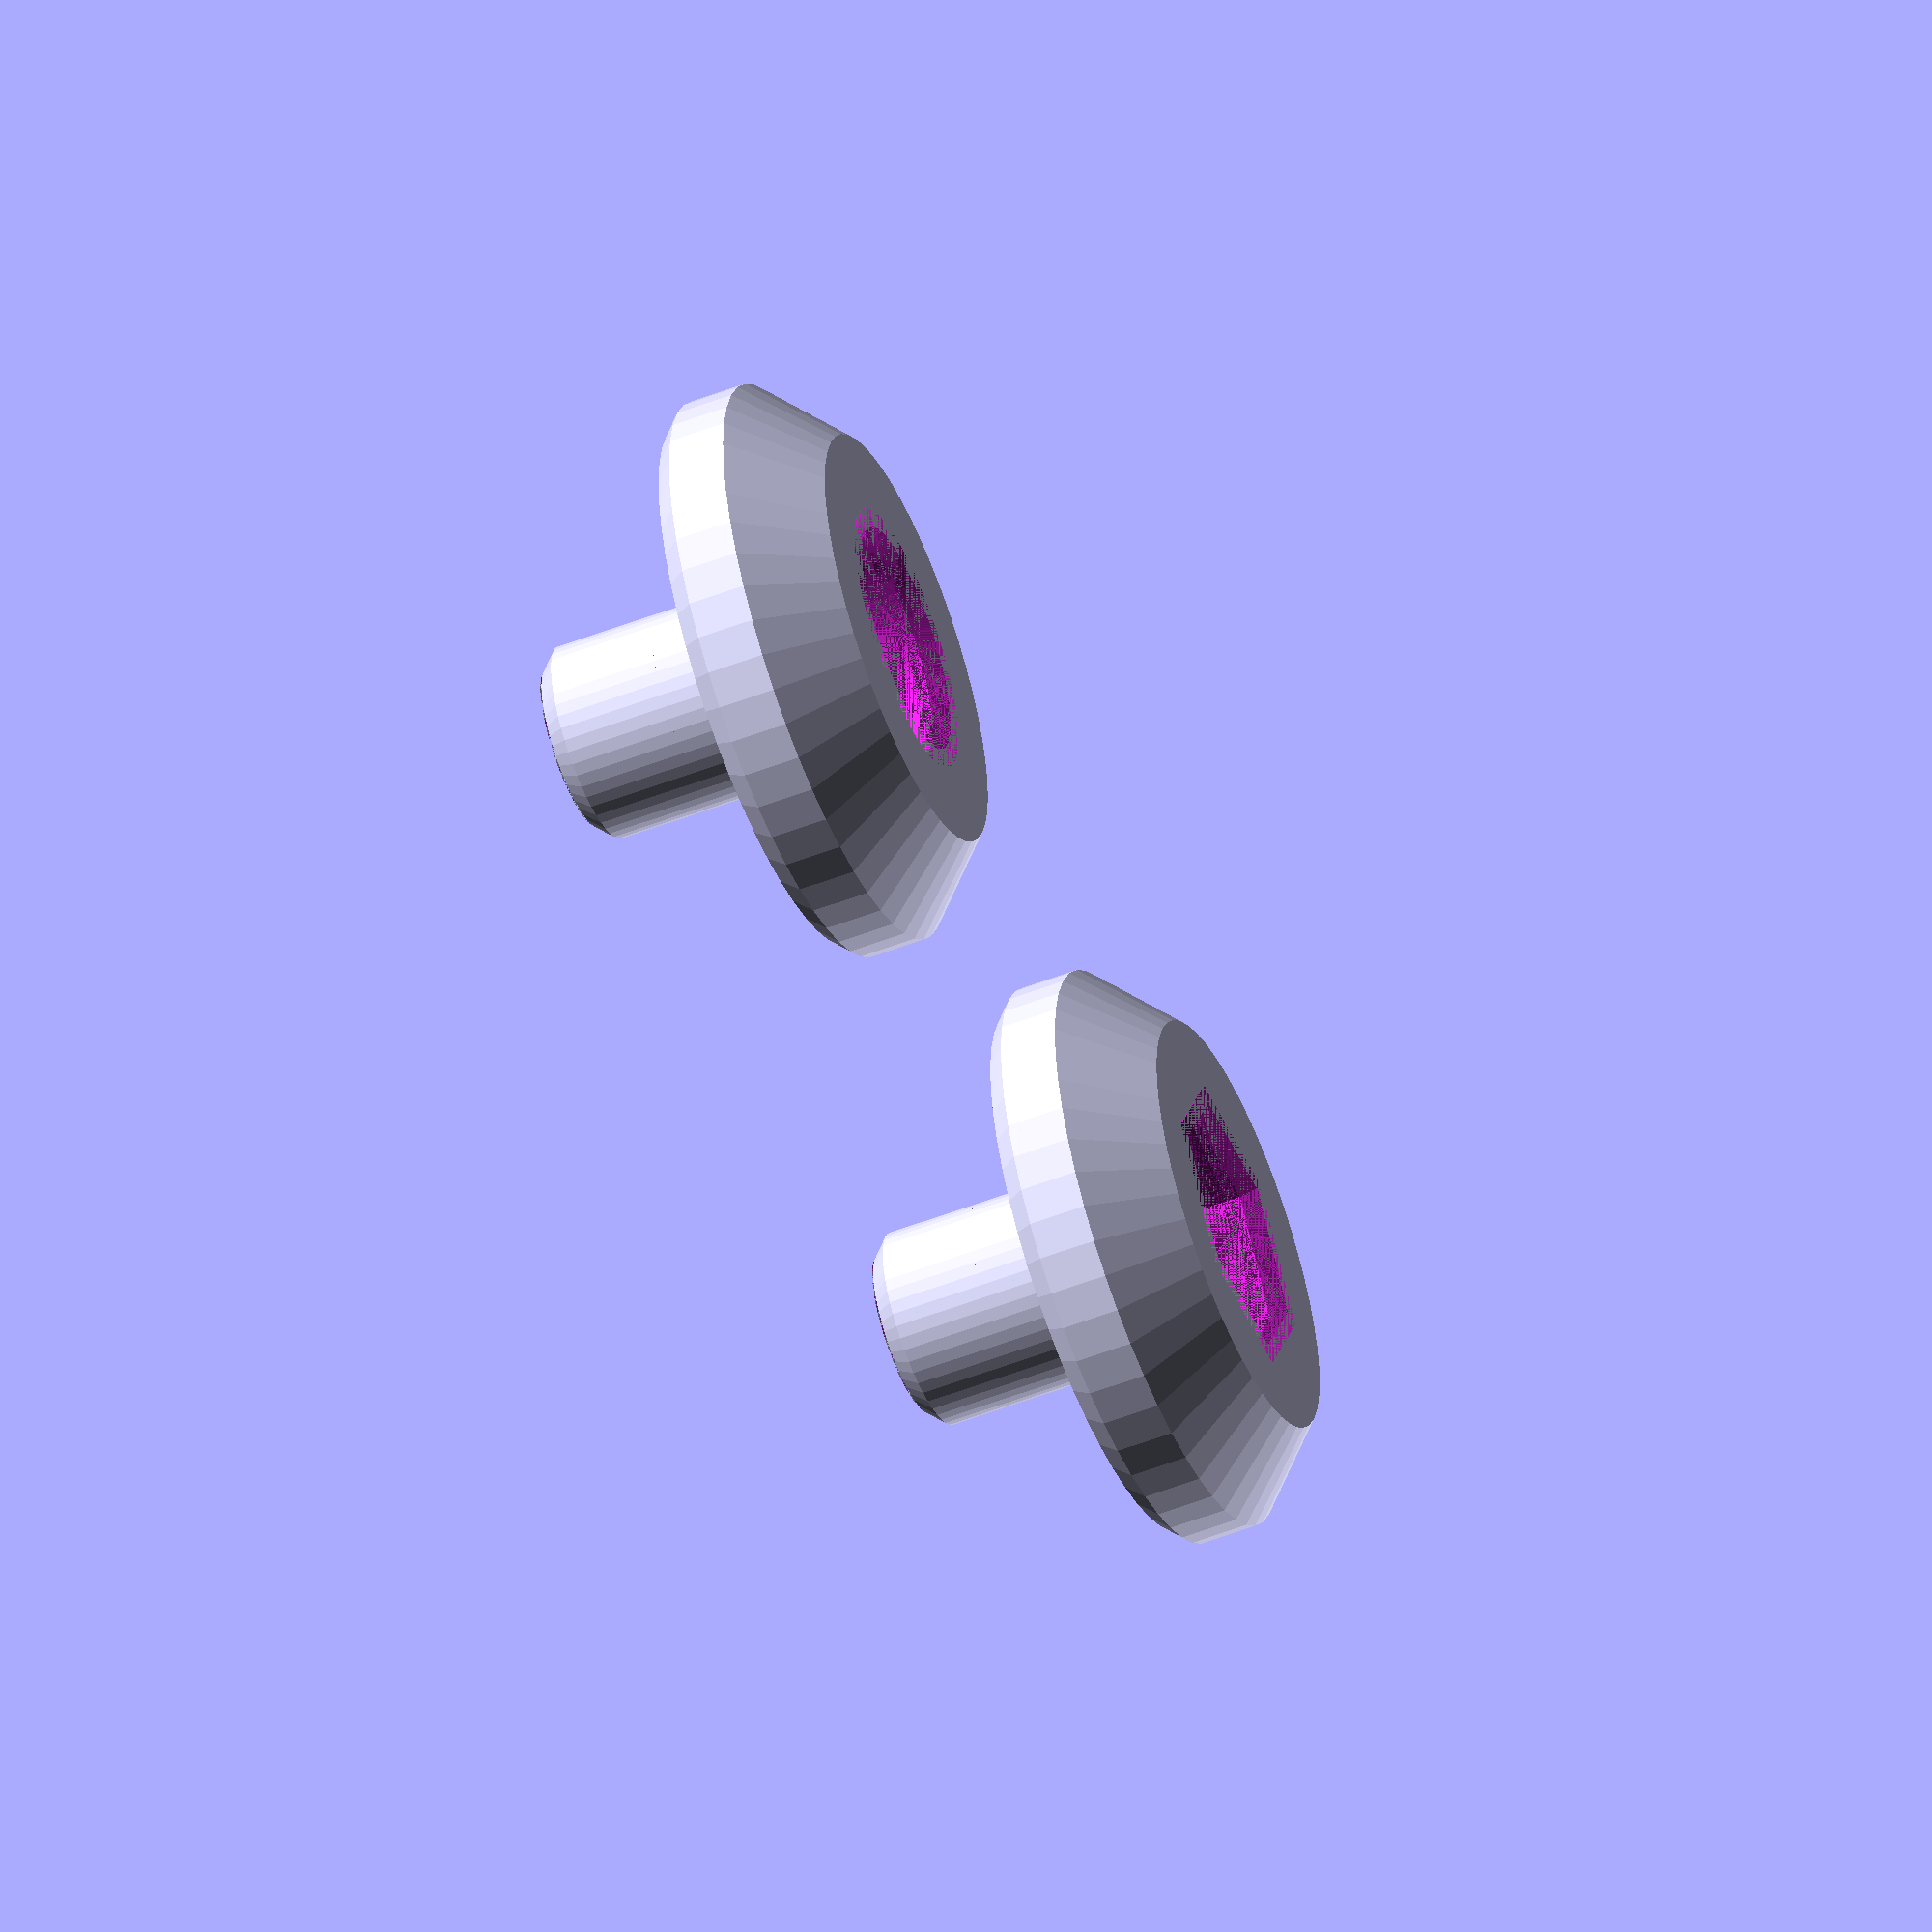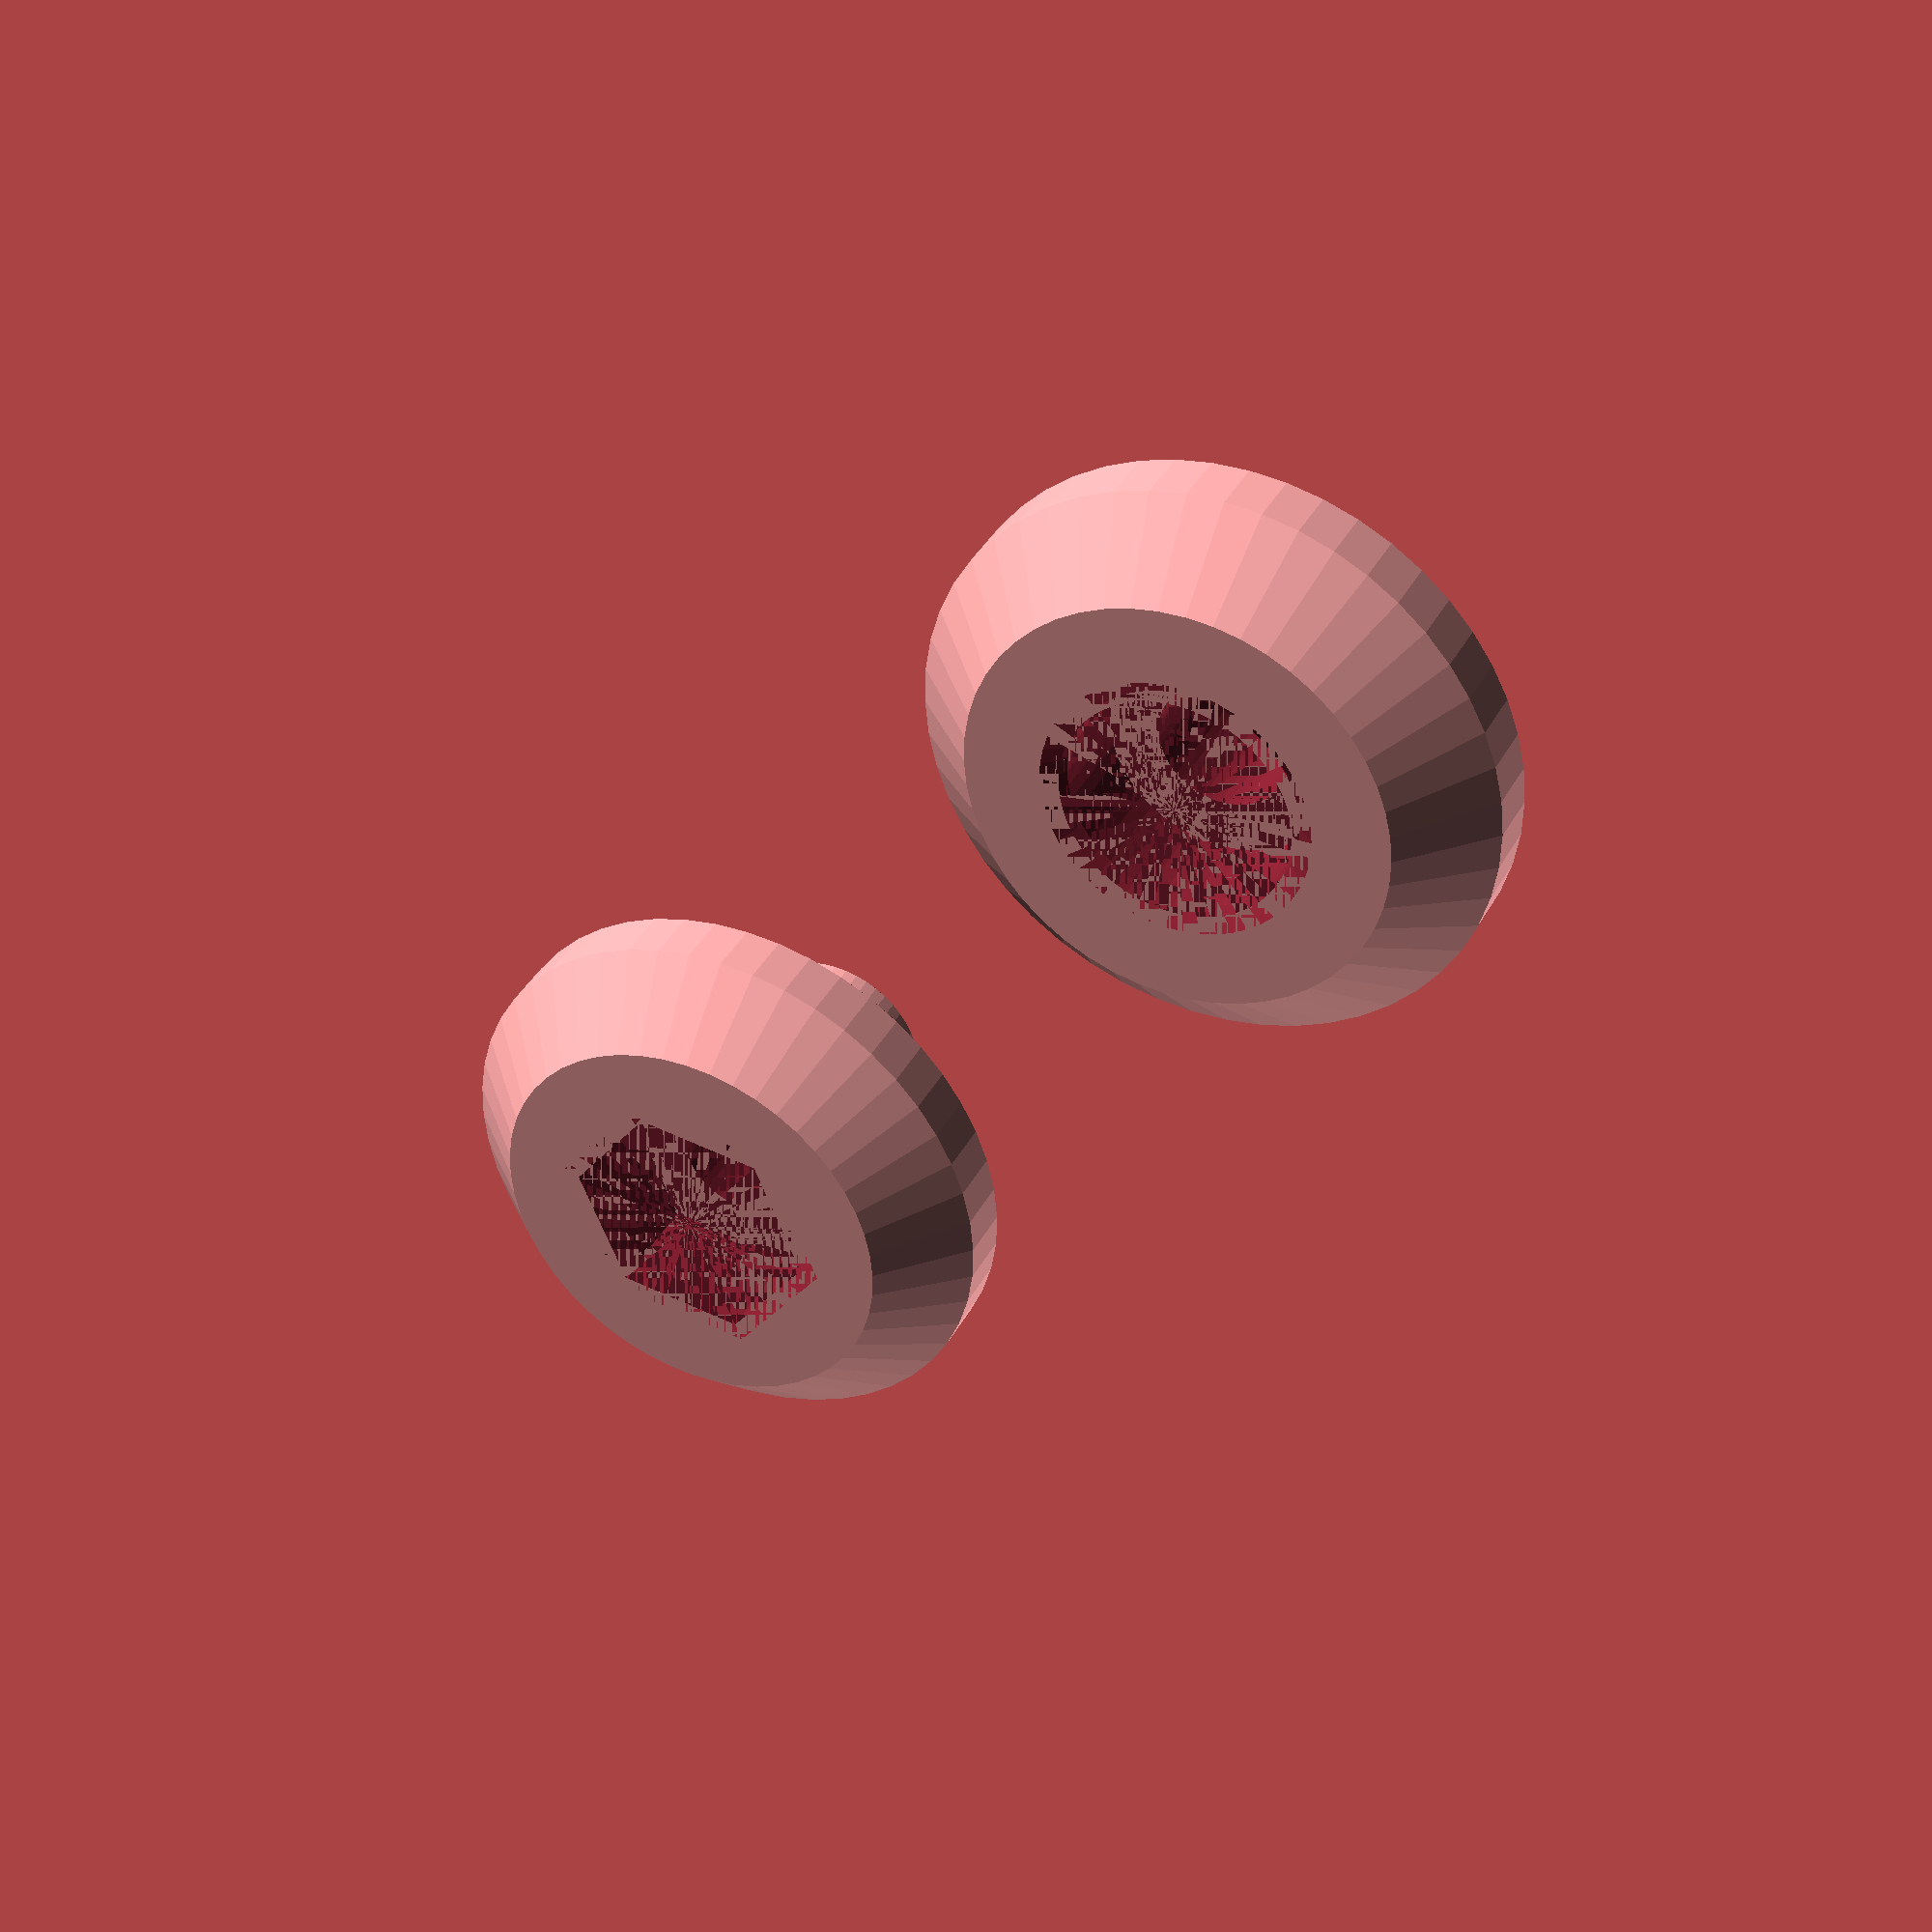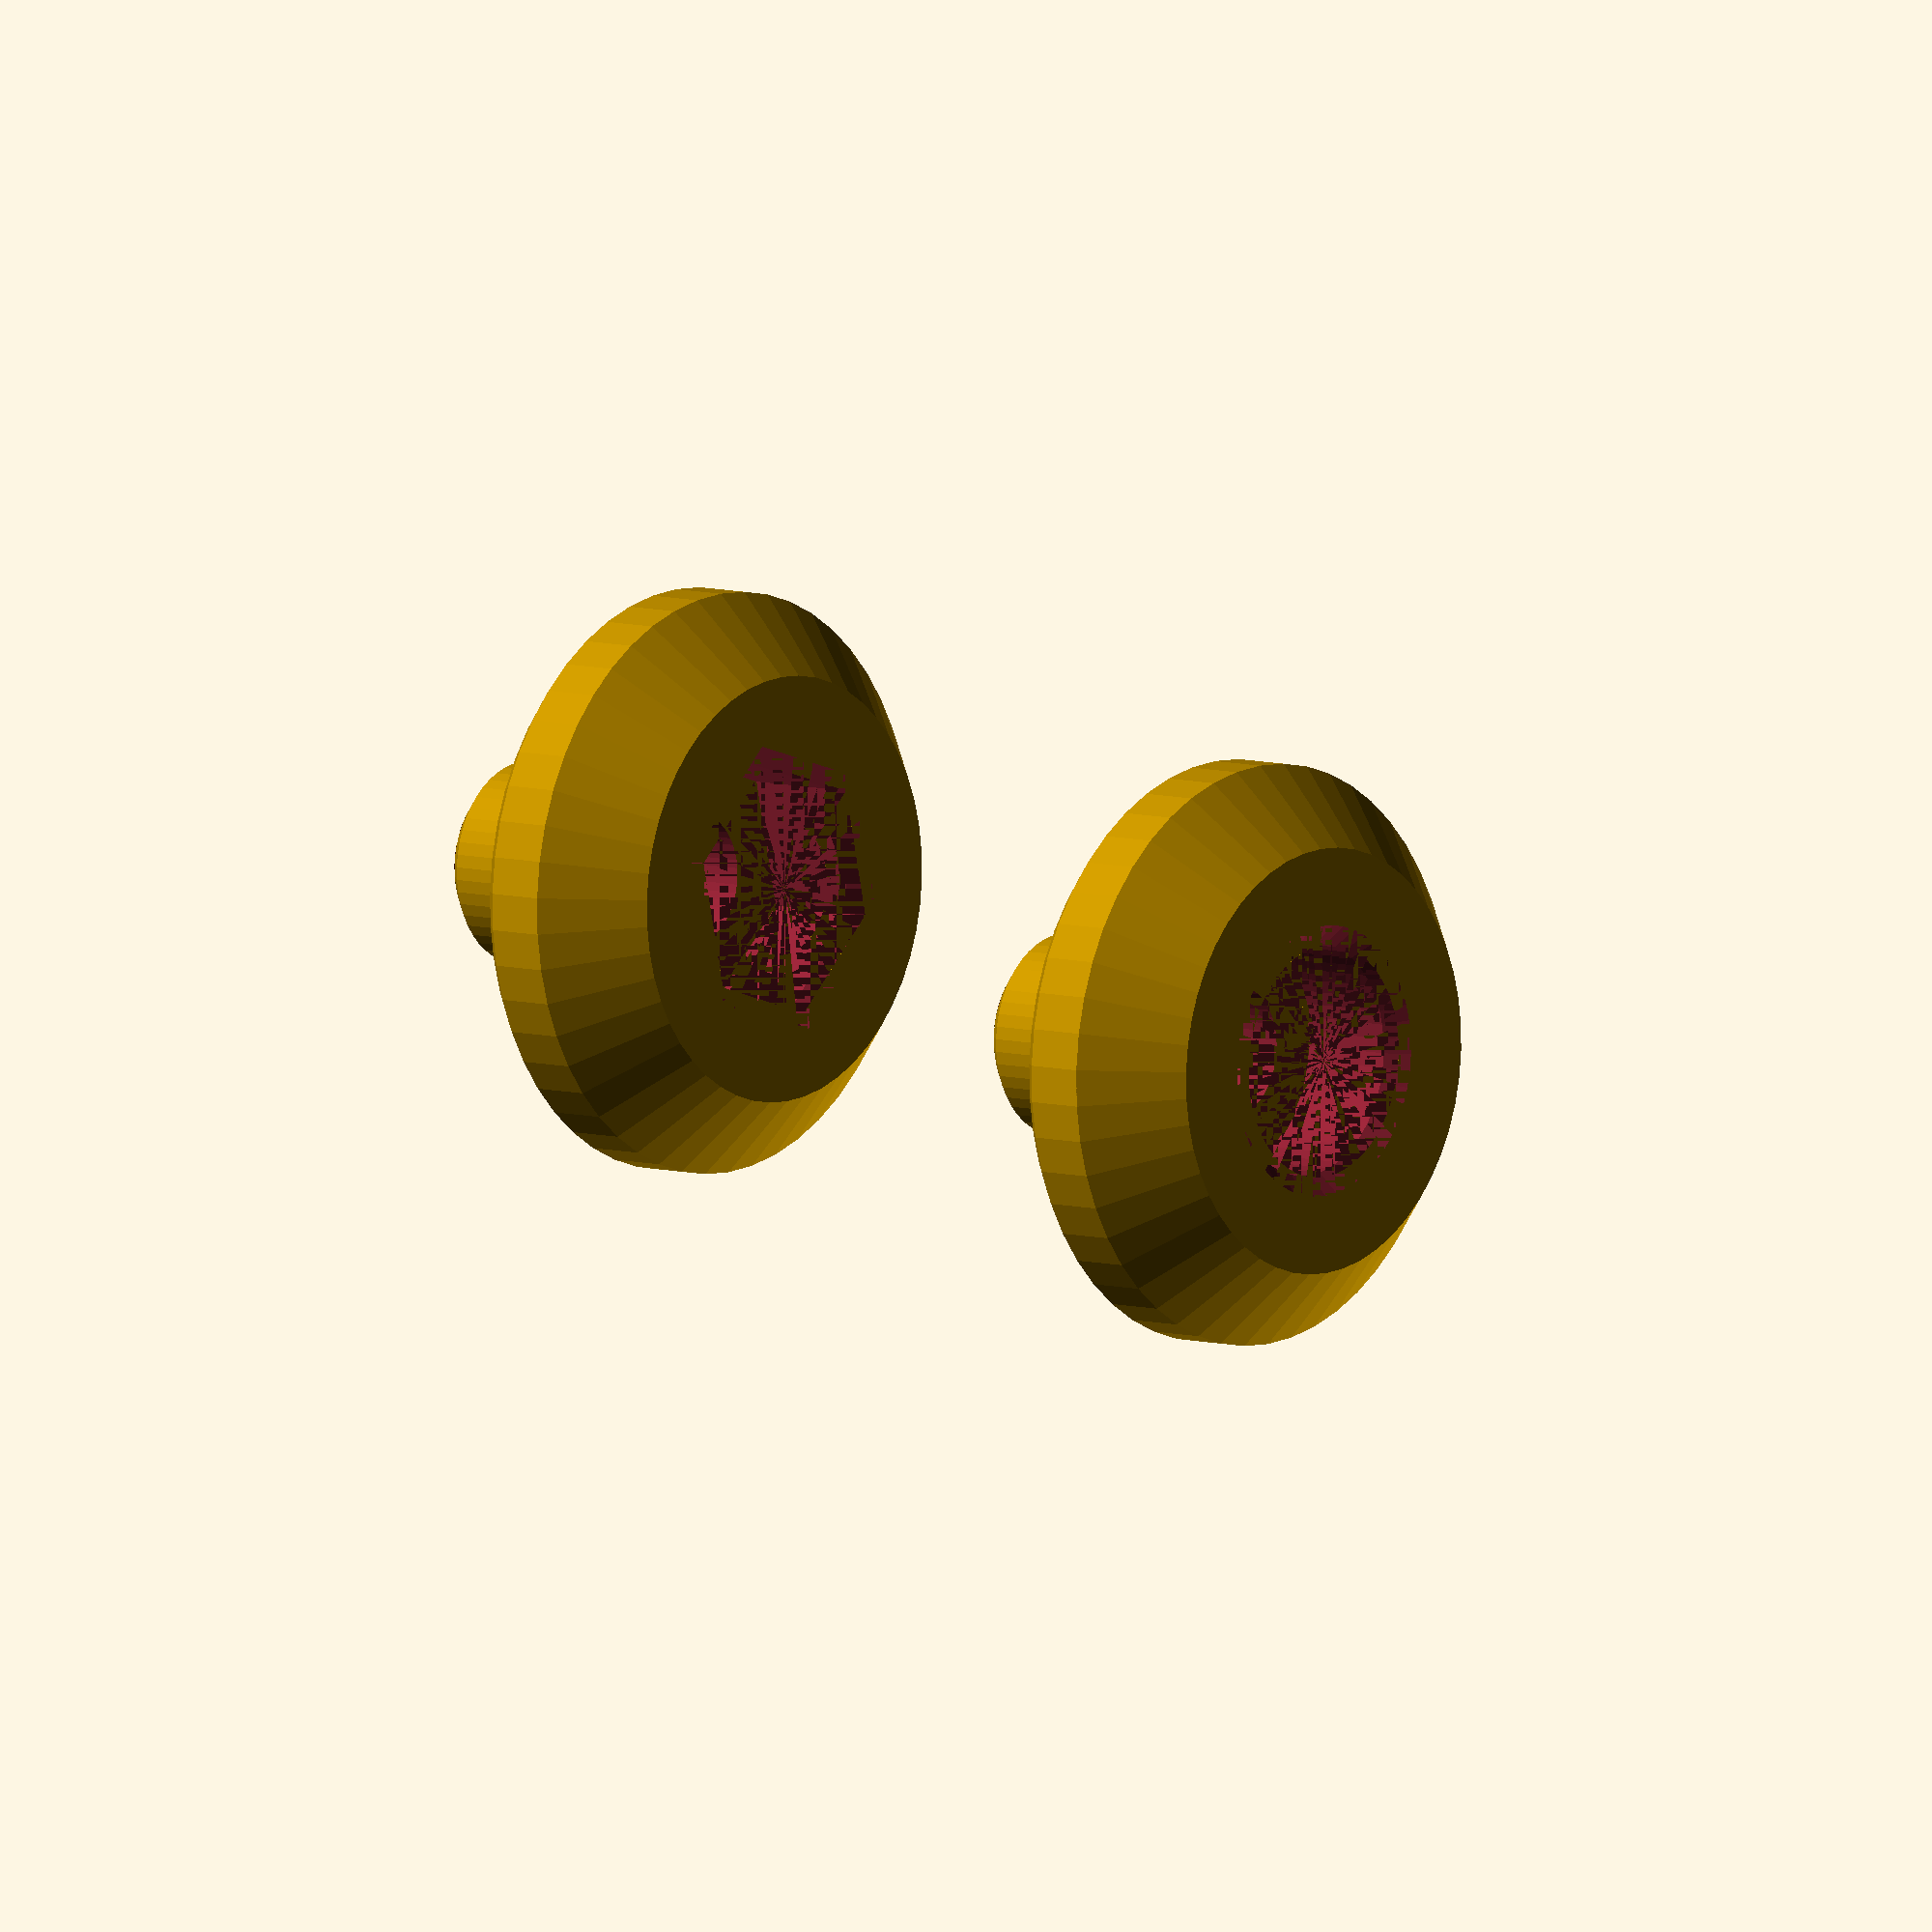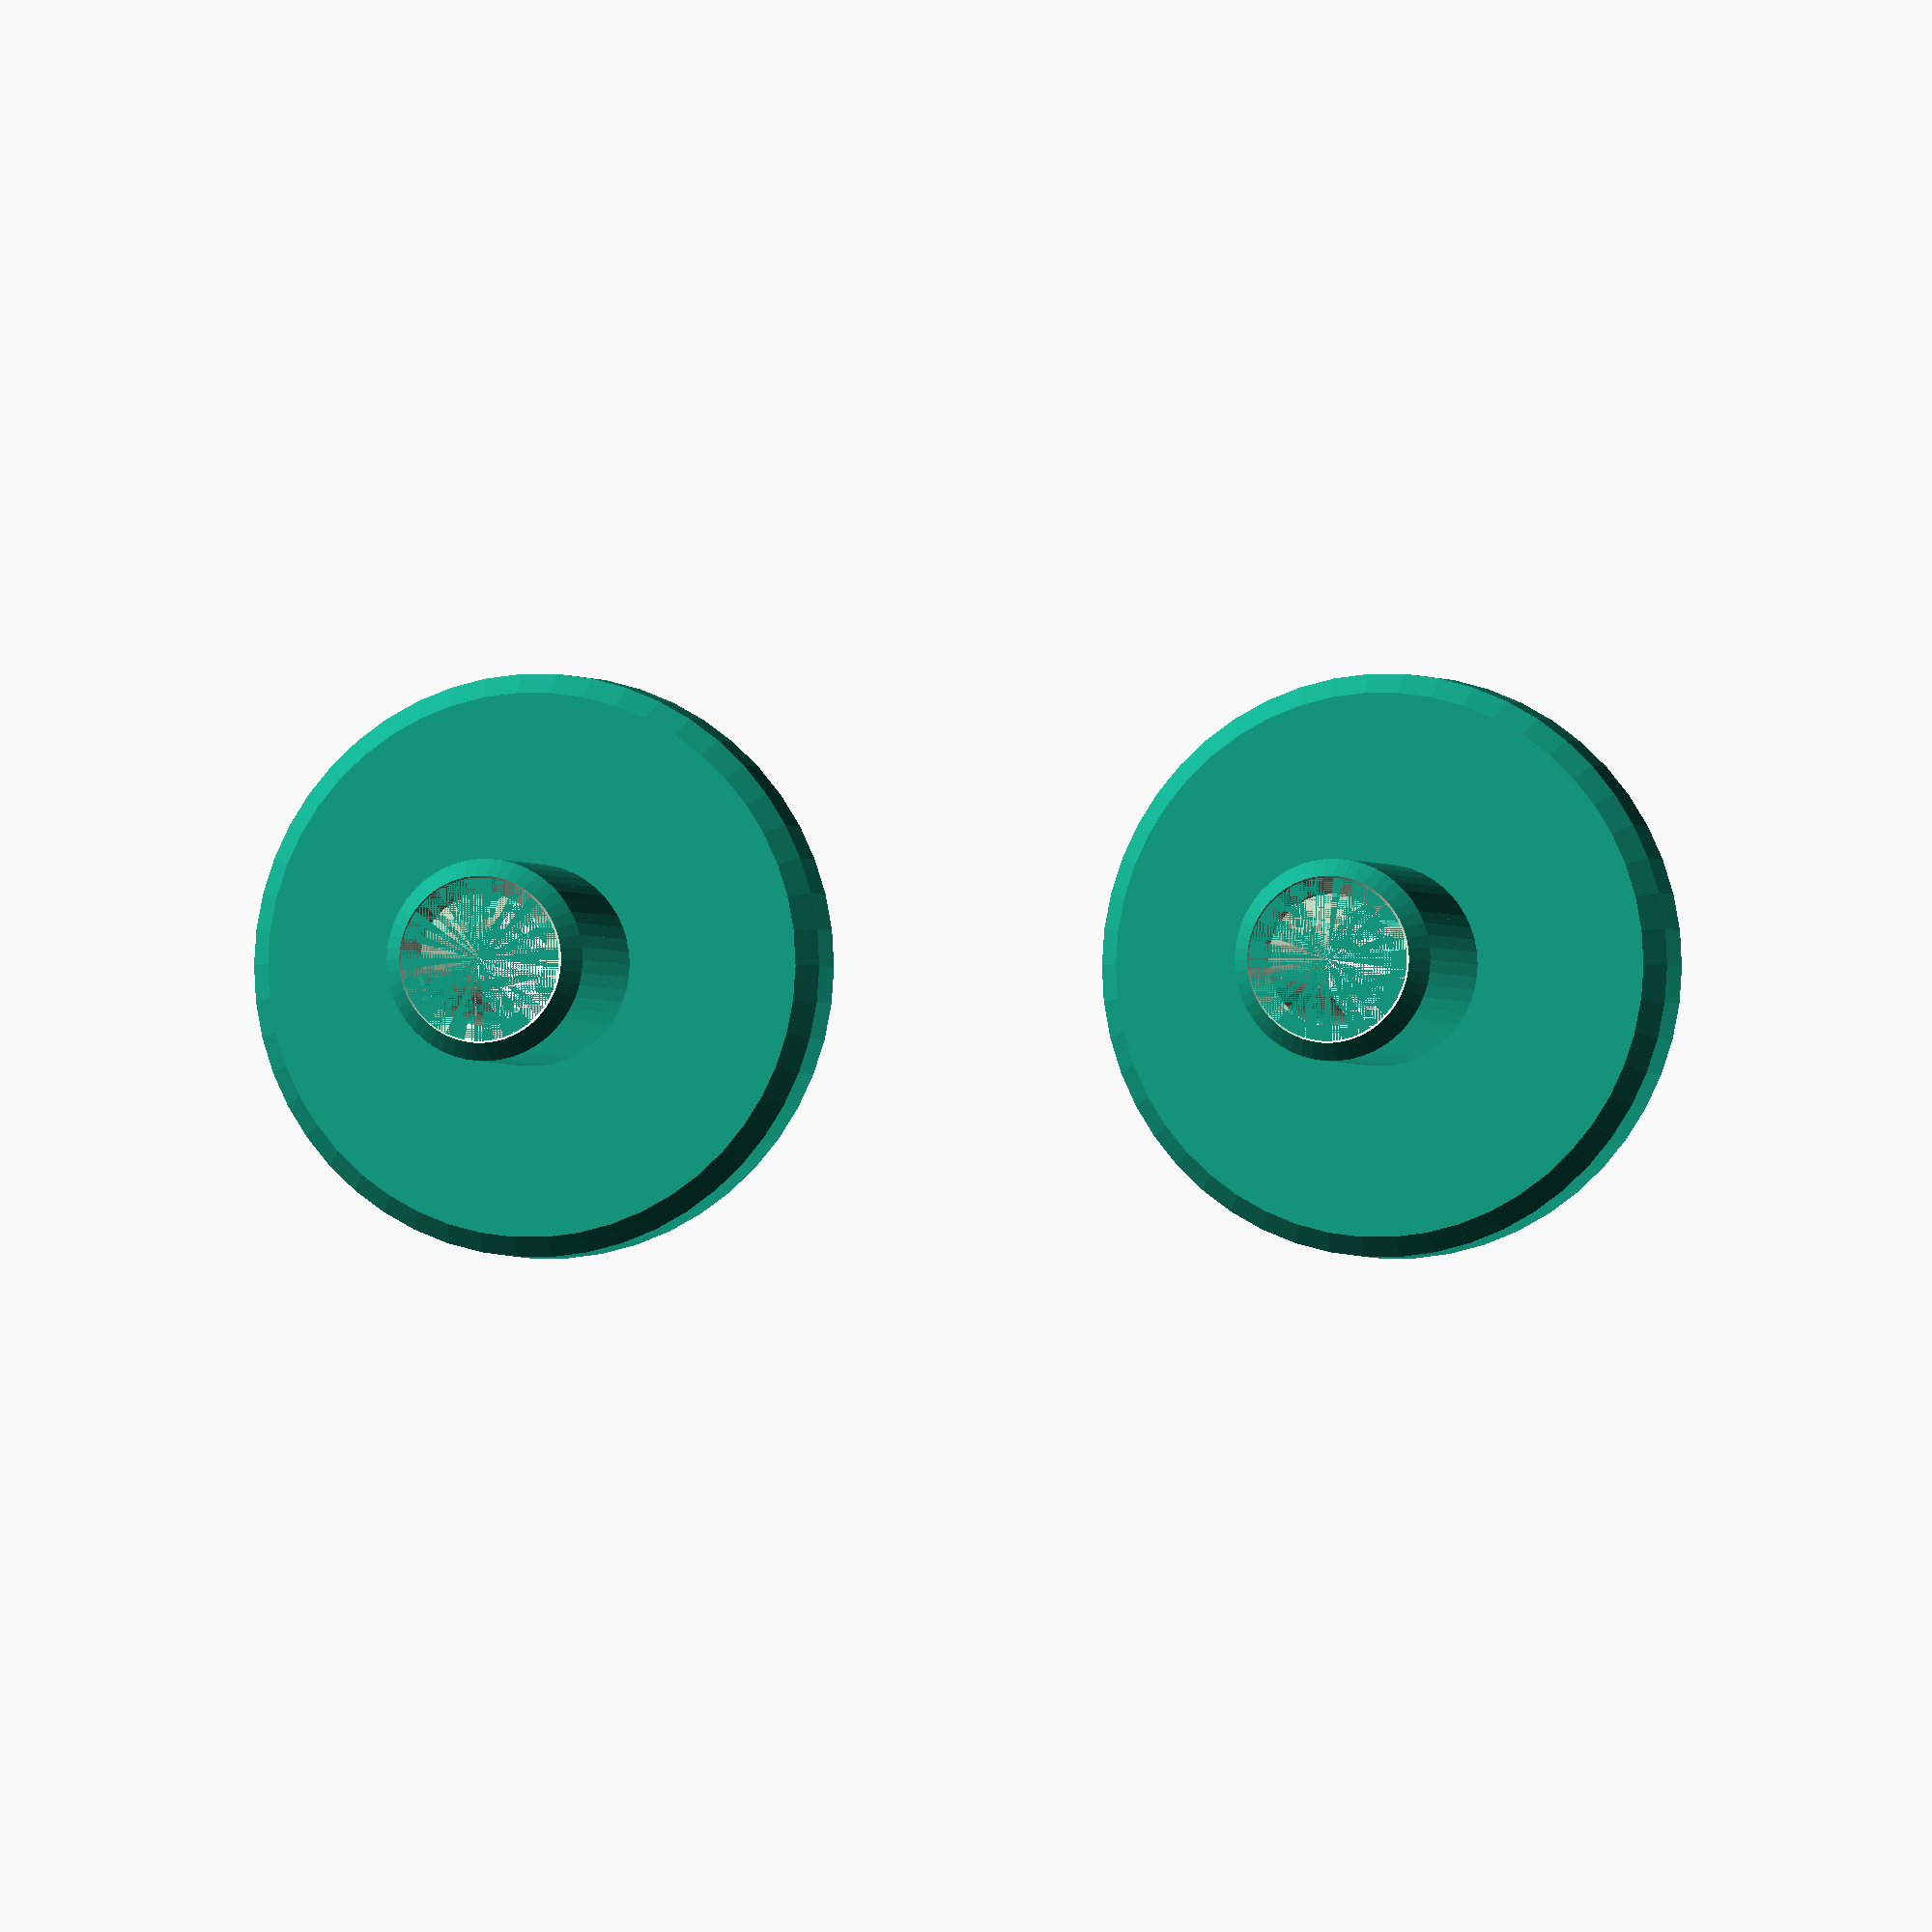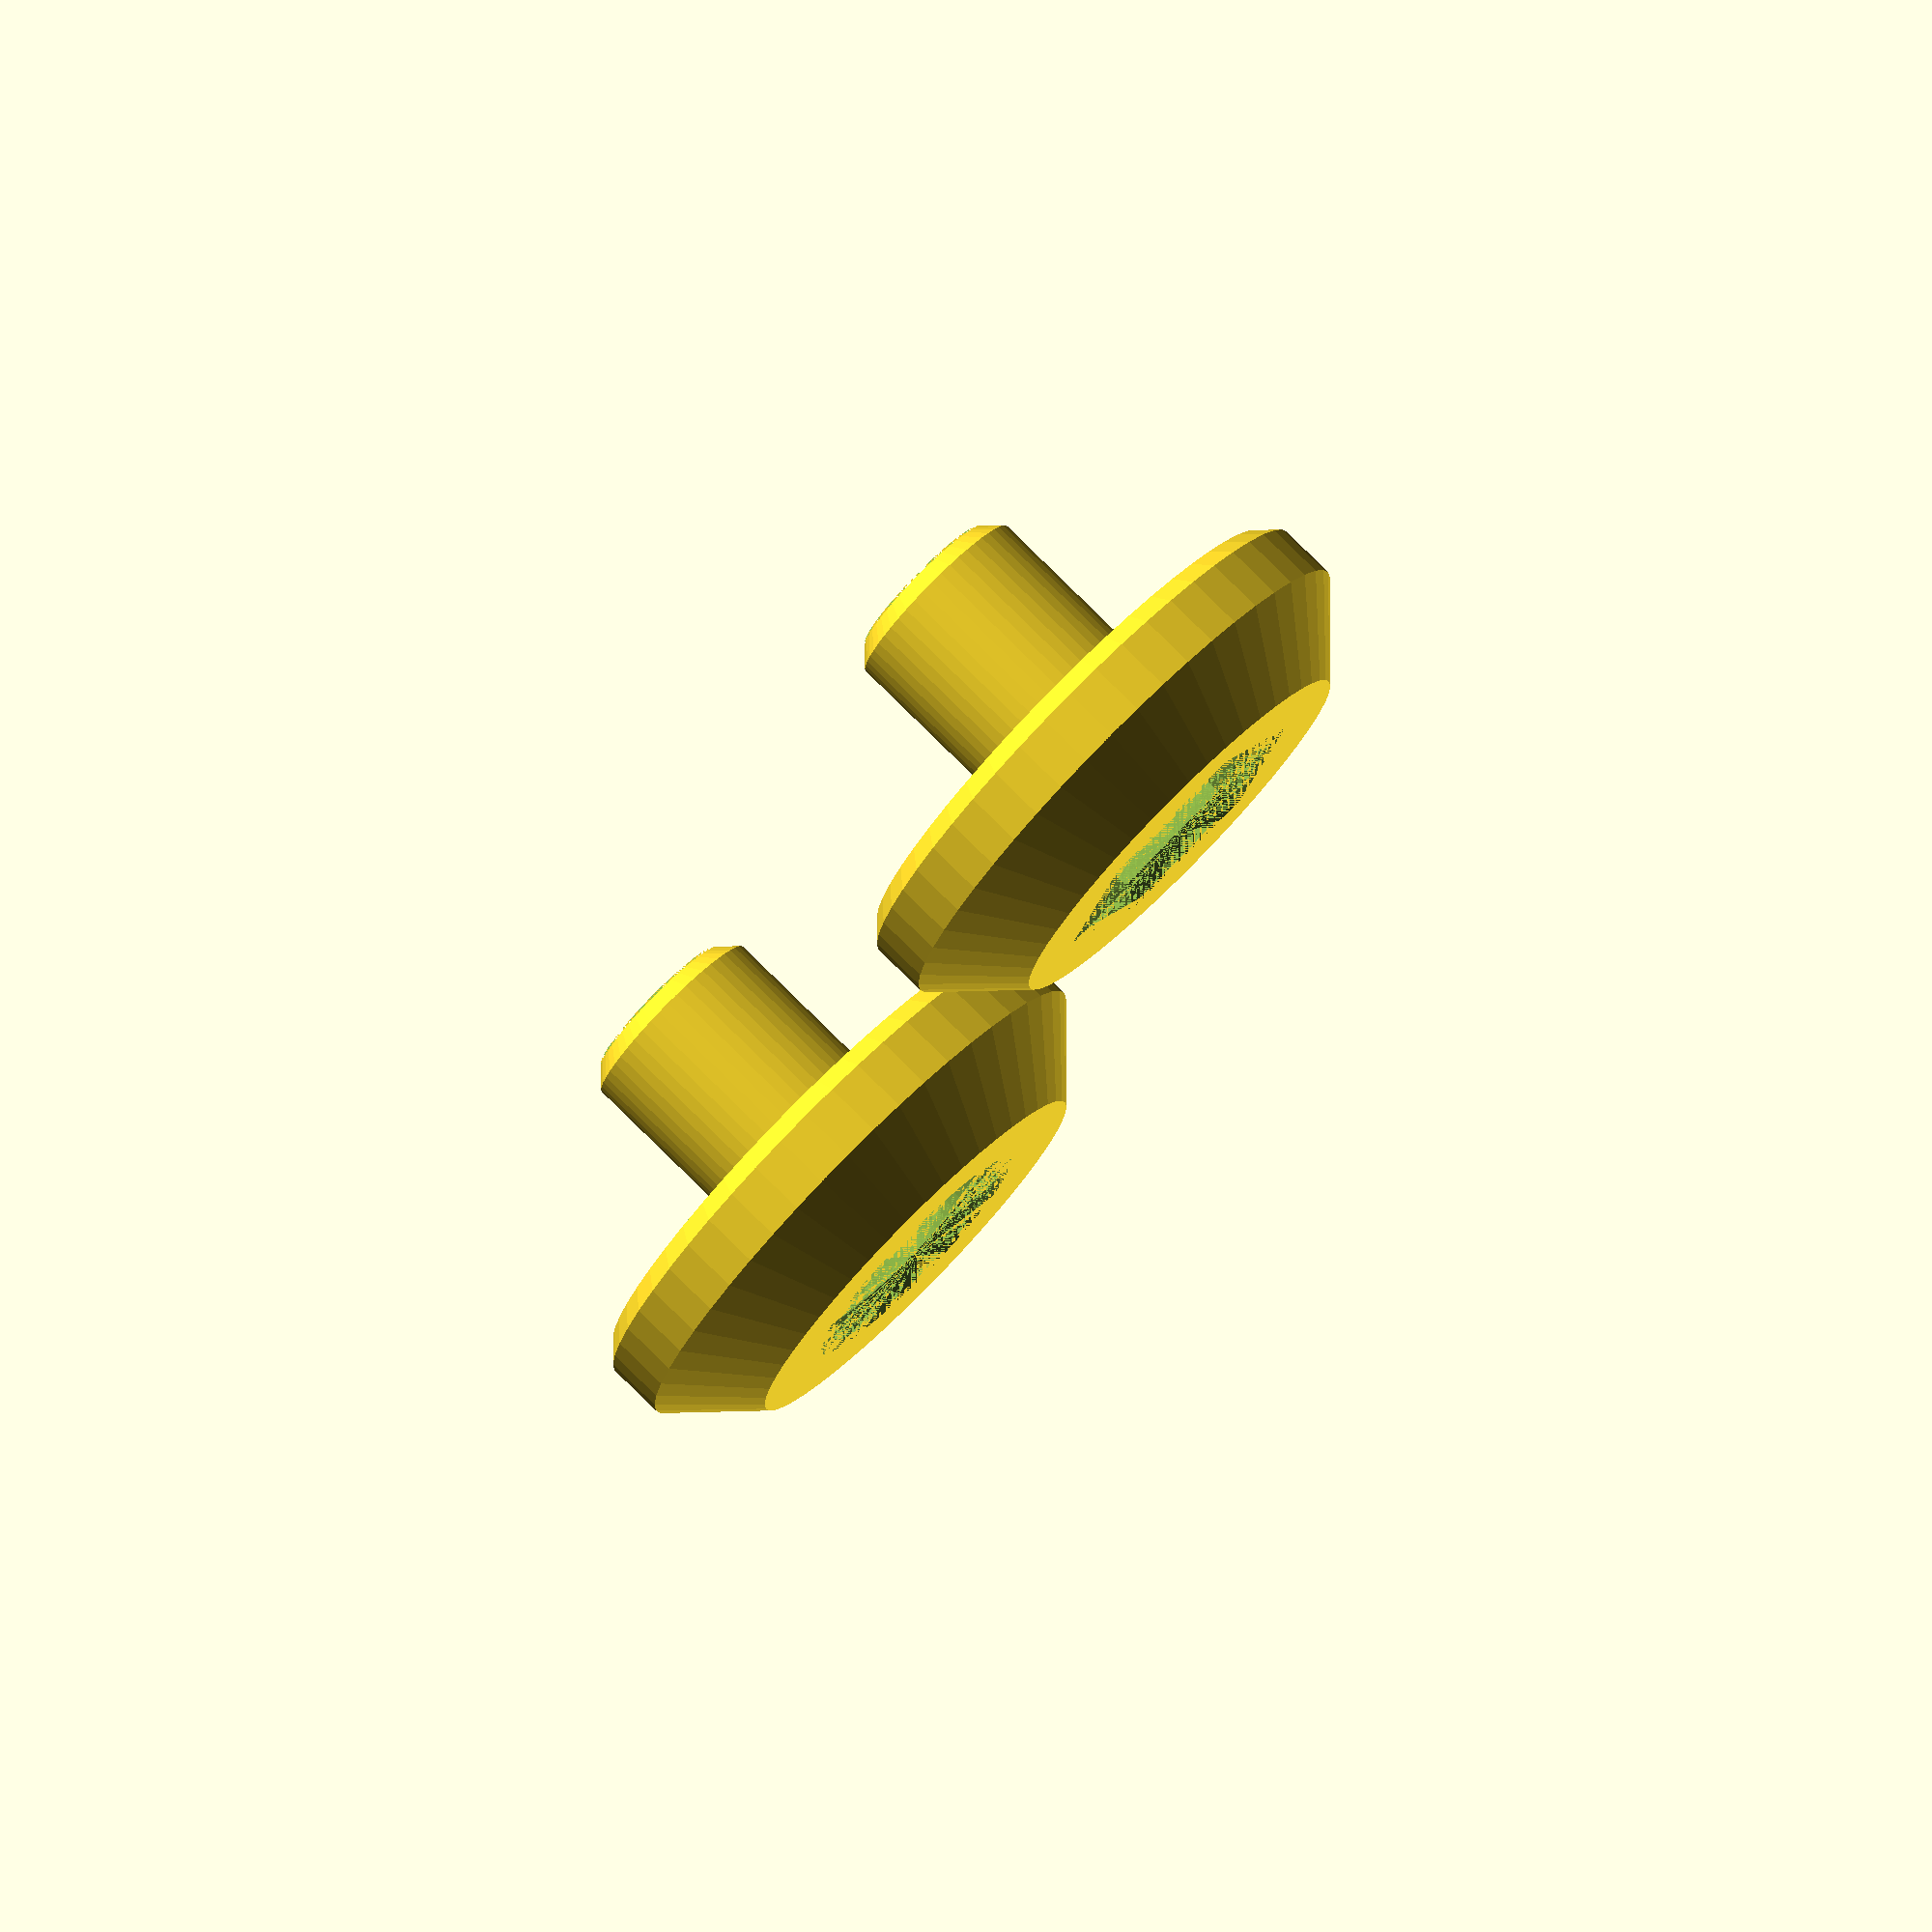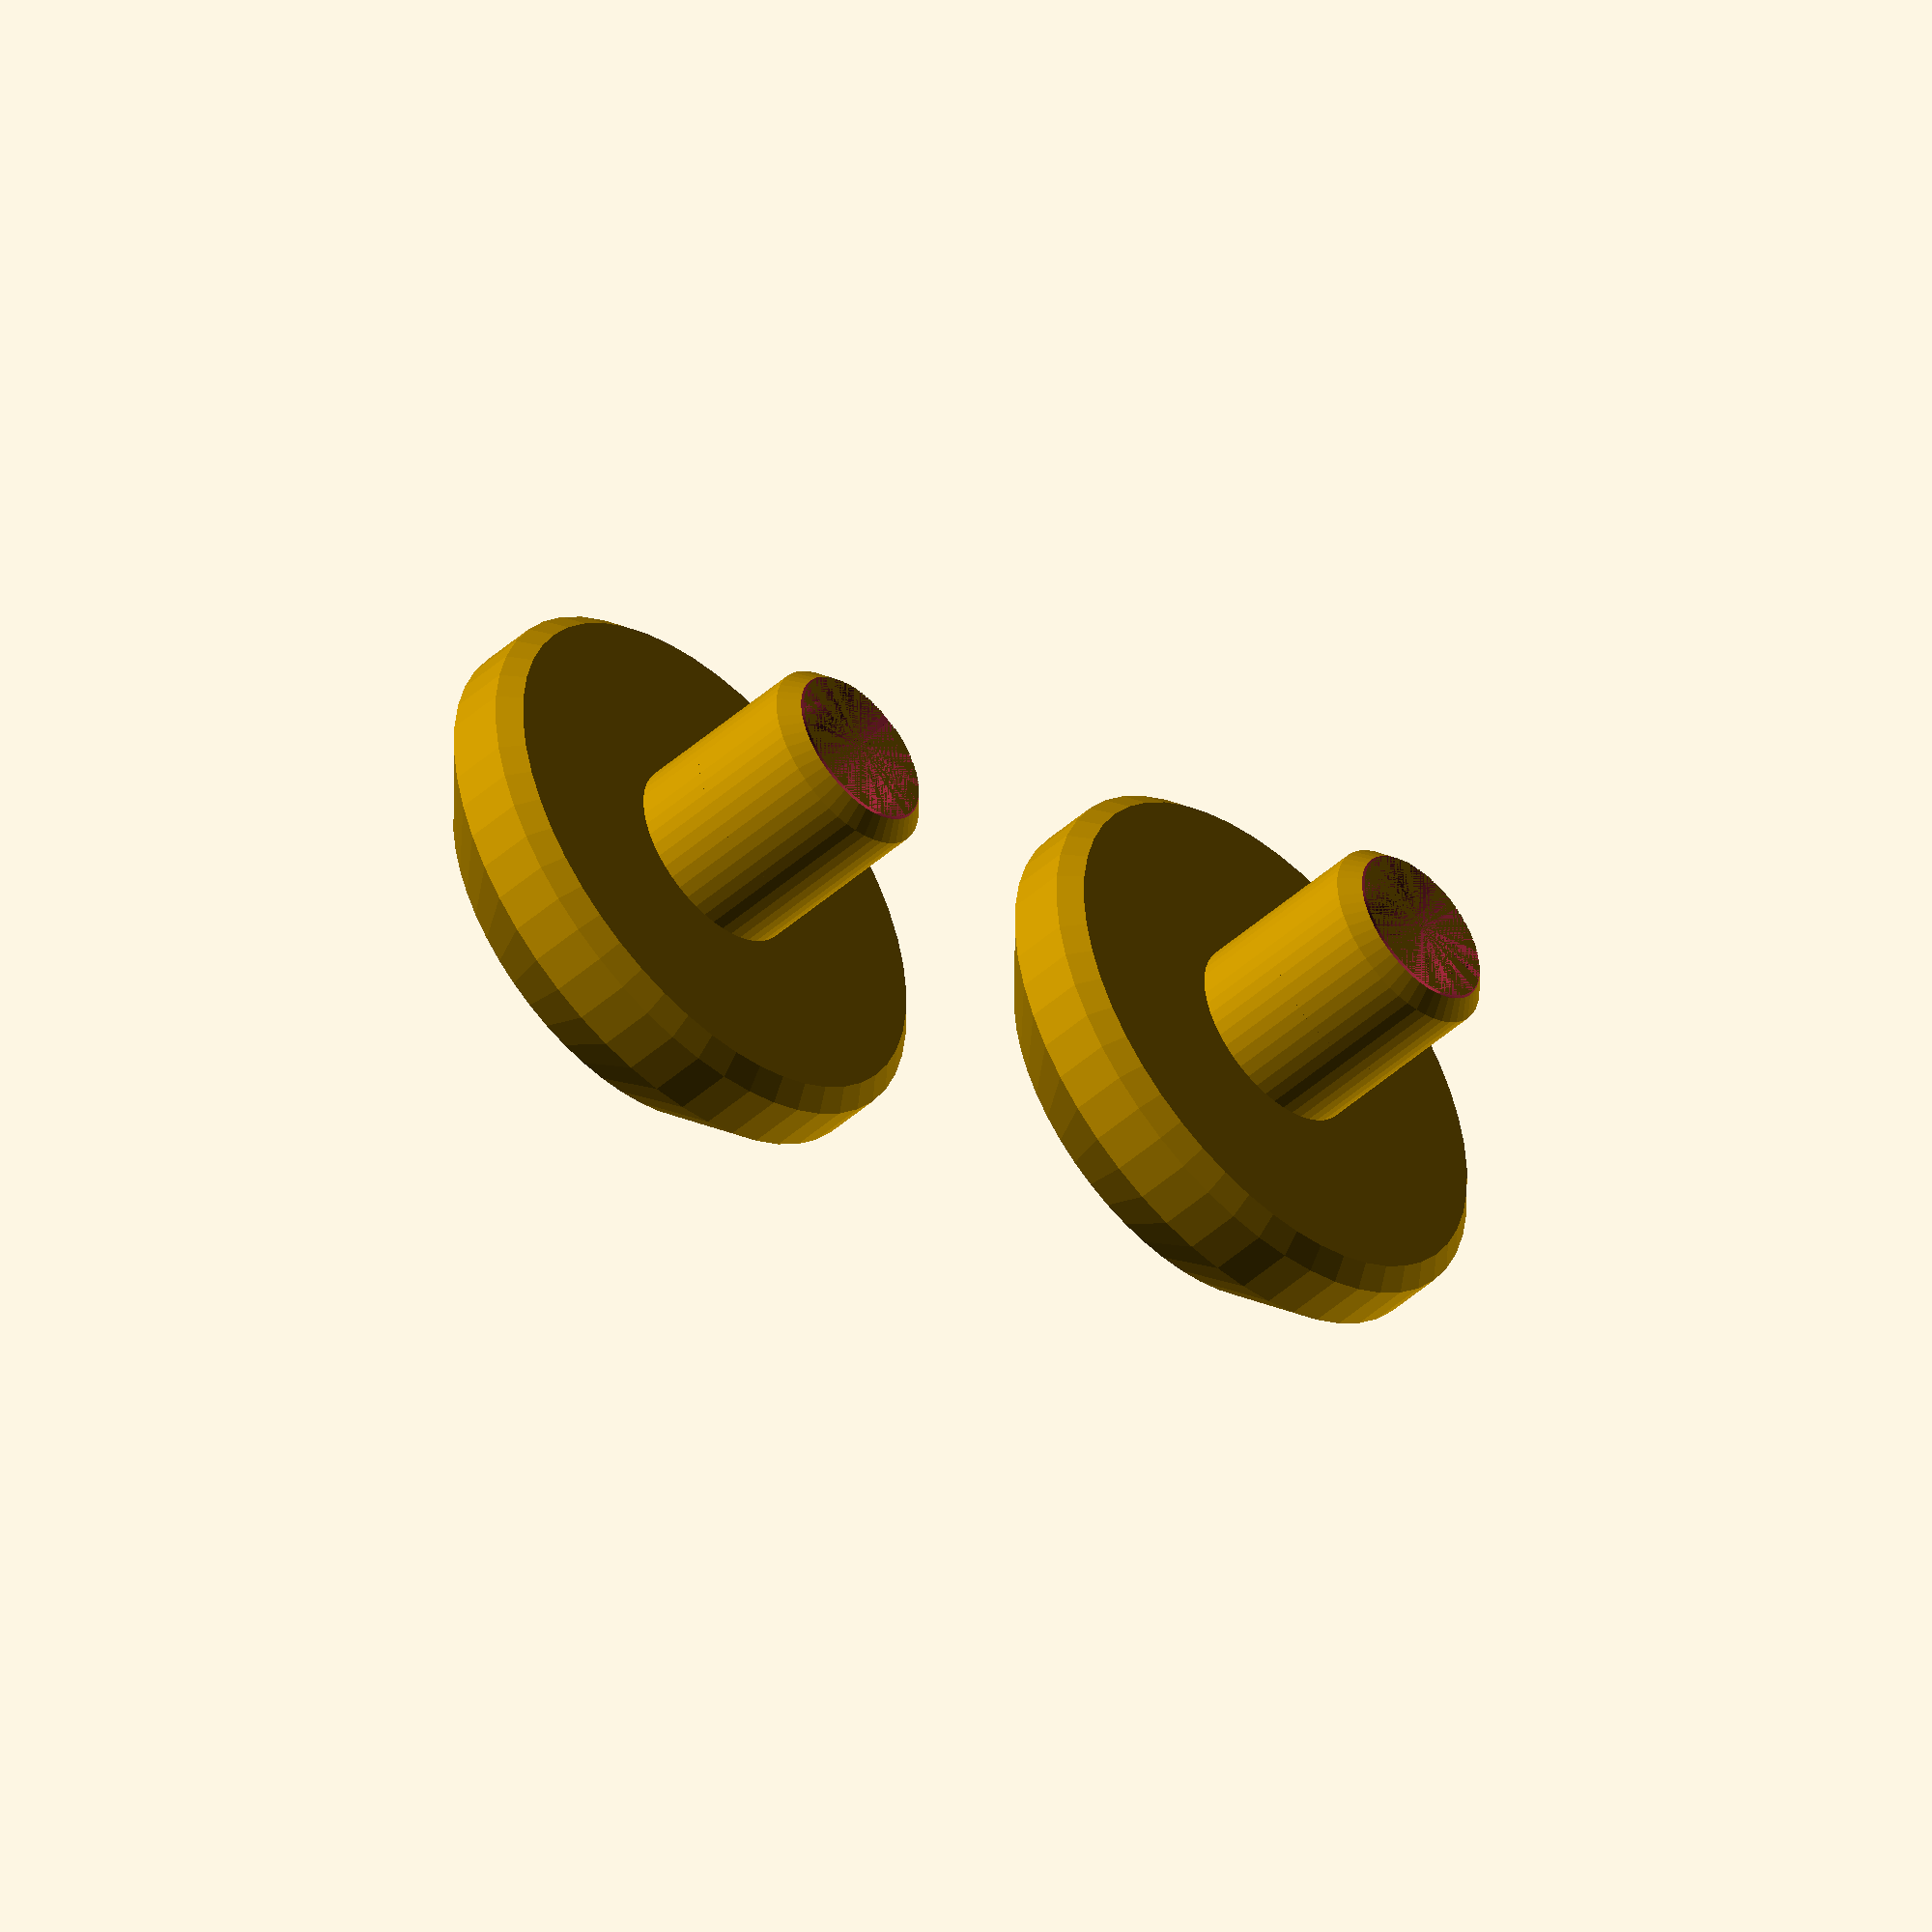
<openscad>
/** Parametric no-touch tool
  * 
  * Designed to open doors, push buttons, pick up bags etc.
  * without touching them, and without touching the surfaces
  * that do touch them ("no-touch").
  *
  * Consists of four parts:
  * - tool body (with hook and tip),
  * - tool sleeve (with slot for sliding it in and out),
  * - end cap (for closing it at the bottom, possibly attaching
  *   the tool body to the sleeve with a rubber band to let it
  *   snap back;
  * - knob to move it in and out, optionally with sleeve bolt to 
  *   hold it together.
  *
  * Shape and dimensions are parametric and widely customizable. 
  * In fact, maybe *too* customizable - some of the options generate
  * strange behaviour in OpenSCAD (see comments)
  * 
  * Original non-parametric design by Elwin Alvarado,
  * https://www.prusaprinters.org/prints/27210-truly-touchless-no-touching-multi-toolhook
  *
  * (C) 2020 Philipp Reichmuth, CC-BY-SA 4.0
  */

/* [Model generation settings] */

// Chamfer most edges.
// This gives a great improvement in appearance, and some
// in functionality (e.g. added stability for concave edges
// and rubber band slots), but adds LOTS of little polygons. 
// It may break F5 preview in OpenSCAD. 
// F6 rendering and F7 export should be fine, even if OpenSCAD
// occasionally throws assertions.
CHAMFER_EDGES = true;
CHAMFER = CHAMFER_EDGES ? 0.5 : 0; 

// Round off all circles. Warning: $fn values over ~20 get 
// expensive, especially with chamfering enabled. F5 preview 
// will be slow or may break due to the number of polygons.
// F6 rendering and F7 export will be fine.
ROUND_CIRCLES = true;
$fn=(ROUND_CIRCLES) ? 50 : $fn;

// Which models to generate
GENERATE_BODY   = false;
GENERATE_SLEEVE = false; 
GENERATE_ENDCAP = false;
GENERATE_BOLTS  = true;

// Debugging of basic forms
GENERATE_BODY_FORM = false;
GENERATE_SLOT_FORM = false;

/* [Tool shape] */

// Basic shape
BODY_WIDTH    = 30;
BODY_DEPTH    = 5;
BODY_LENGTH   = 80;
MIN_BODY_WALL = 1;      

// Hook at the end of the tool
HOOK_RADIUS        = 15;
// Move inward slightly, to give a <90% angle at the edge 
// for gripping
HOOK_CENTER_OFFSET = 4;
// Hook position measured from the *end* of the tool
HOOK_POS           = 25;
// How far the bottom edge of the hook should "stick out" 
// of the sleeve when fully extended
HOOK_STICKOUT      = 5;
// Hook blade shape: BODY_DEPTH/2 gives a sharp 45° edge,
// lower values leave a flat portion in the inner part of 
// the hook, and setting it to CHAMFER gives a flat edge with 
// the same amount of chamfering as anywhere else.
// Rationale: the sharper the edge, the smaller the contact
// surface - but an overly sharp edge may make it difficult 
// to use the tool to pick up heavier things; e.g. plastic 
// bags may tear).
HOOK_CHAMFER = BODY_DEPTH * 0.4;

// Angle of the top and rear edge
EDGE_ANGLE  = 11.25;
// Extend back edge if the hook ends up too thin at larger angles
// Values <1 make it slimmer, values >1 extend it to the back
EDGE_EXTEND = 0.98; 
// Tool back blade shape: BODY_DEPTH/2 gives a sharp edge,
// lower values leave a flat portion at the back of the blade,
// and setting it to CHAMFER gives a flat edge with the same 
// amount of chamfering as anywhere else.
// Rationale: the sharper the edge, the smaller the contact
// surface.
EDGE_CHAMFER = BODY_DEPTH/2;

// Diameter of the central bolt hole
HOLE_DIA = 6;
// Bolt hole position, measured from the bottom of the tool
HOLE_POS = 20;

/* [End cap] */

// Fixed chamfer at the bottom. 1/3 width gives a nice form.
CHAMFER_CAP   = BODY_DEPTH/3; 

// Slot through end cap: width
CAP_SLOT_WIDTH = 10;
CAP_SLOT_THICKNESS = 3;

// Fixing the end cap. Either rely on the rubber band,
// glue the end cap in, or add a screw.
CAP_SCREW = true; 
// Screw diameter - around 3.5 for M3
CAP_SCREW_DIA = 3.5;
// Diameter and depth of the groove for the cap screw
CAP_HEAD_DIA = 6;
CAP_HEAD_DEPTH = 3; // Leads to a very thin inner part, but better than nothing
CAP_HEAD_FACES = 50; // for a round hole
// Diameter and depth for the groove for the cap nut
CAP_NUT_DIA = 6.75;
CAP_NUT_DEPTH = 2;
CAP_NUT_FACES = 6; // for a hex nut
// Minimal thickness of material around the cap, nut and screws
CAP_SCREW_STANDOFF = 1;

// Height of the part of the end cap that slots into the sleeve
// If the cap is screwed in, this needs to be high enough to leave
// room for the screw.
// If the cap is glued in, this can be small (e.g. 3).
CAP_INSET     = CAP_SCREW 
                  ? 2*CAP_SCREW_STANDOFF+(CAP_HEAD_DIA)/2+CAP_SCREW_DIA/2
                  : 3; 
// Height of the actual end cap
CAP_THICKNESS = 6;
// Minimal wall strength around cut-out slots
CAP_MIN_WALL  = 1; 
// Gap between end cap and sleeve for a snug fit
CAP_GAP       = 0.1;


// Calculated depth of screw blocks, needed for shaping the sleeve
// and endcap. Using the same calculated values here helps avoid errors
FRONT_SCREW_BLOCK=CAP_HEAD_DEPTH+CAP_SCREW_STANDOFF;
BACK_SCREW_BLOCK=CAP_NUT_DEPTH+CAP_SCREW_STANDOFF;

// Width of the rubber band slots in the sleeve and endcap
RUBBER_SLOT   = 3;
// Width of rubber fixtures inside the body part
RUBBER_GROOVE = 2;
// Height offset of rubber band posts inside the body, to lower them
// and protect them from slidingagainst the sleeve when opening/closing
RUBBER_STANDOFF = 0.5;

/* [Sleeve] */

// Extra sleeve length at the top, to avoid touching
// the tool when retracted
SLEEVE_OVERHANG  = 3;
// Sleeve should fit the tool body after the cap is inserted
SLEEVE_LENGTH    = BODY_LENGTH+SLEEVE_OVERHANG+CAP_INSET;
// Material thickness of the sleeve
SLEEVE_THICKNESS = 1.5;
// Gap between sleeve and tool: should move, but not wobble
SLEEVE_GAP       = 0.5;

// Put little triangles on the sides to point to the front
PLACE_TRIANGLES = true;
// How far the triangles should stand out
TRIANGLE_DEPTH = SLEEVE_THICKNESS/3;

// Slot length and position are calculated:
// Let X be the distance between slot end and the sleeve edge
// at the top.
// Then the distance between the top of the bolt hole in the 
// tool and the bottom of the hook must be greater than X, 
// otherwise the tool will stand out.
SLOT_TOP_EDGE = BODY_LENGTH-HOOK_POS-HOOK_RADIUS-HOOK_STICKOUT;
// Slot width and position match the bolt hole in the tool
SLOT_WIDTH  = HOLE_DIA;
SLOT_POS    = HOLE_POS-HOLE_DIA/2+CAP_INSET;
// The slot length determines how much the tool extends
SLOT_LENGTH = SLEEVE_LENGTH-SLOT_TOP_EDGE;
// was: SLOT_LENGTH = 40;
// echo(SLOT_LENGTH);

// Sideways extensions of the slot to allow locking
// Expressed in slot width
SLOT_RIGHT_FACTOR = 0.8;
SLOT_BACK_FACTOR  = 0.5;
// Generate a diagonal slot, as opposed to an L-shaped one
// Depending on the angle, this might be easier to print (no support)
SLOT_DIAG = true;
// SLOT_LEFT_FACTOR    = 0.0; // Currently doesn't work well


// Serrated back edge for easier grip and asymmetry
// Spacing between grooves
GROOVE_SPACING = 1.5;
// Depth of grooves
GROOVE_DEPTH = 0.5;
// Fraction of tool width to be grooved
GROOVE_WIDTH_FACTOR = 3; 

/* [Knobs and bolts] */

// The basic shape is a sleeve bolt (Chicago bolt, "sex bolt")
// with a through hole (for a screw) and holes for screw head and
// nut in both knobs. By customizing this, we can account for the
// following situations:
//
// - Printed bolts, glued together: set SCREW_DIA to 0.  
// - Printed bolts, screwed together: set SCREW_DIA to fit the screw.
// - Knobs only - e.g. if we want to use only a screw, or already 
//   have a sleeve bolt: set SCREW_DIA to the diameter of 
//   the central tool hole and sleeve slot (HOLE_DIA). The script then
//   generates only the knobs. 
//
// Customize the holes in the knobs to match the heads of your bolt,
// e.g. six sides on one end for a hex nut, 50 sides for a round hole
// for a bolt head on the other end.
//
// Choice and placement of bolts
// - "chicago": generates a pair of sleeve bolts standing vertically
// - "halves": generates a pair of sleeve bolts split in half,
//             lying flat, meant to be glued together. This allows
//             printing the bolt with longitudinal layer
//             direction, for more stability - less shearing.
// - "pair": generates a pair of short hollow sheath bolts that meet in
//           the middle. These can be used either as sheath for a 
//           screw (with SCREW_DIA set accordingly), or as a thin
//           printed bolt that is suitable for gluing into the body
//           (with SCREW_DIA set to 0).
// - "knob": generate only the knobs (presumably with a hole), but
//           no bolt. This is useful if you already have a bolt.
//
// TODO: come up with a combination of "halves" and "pair": a
//       pair of thin bolts that are split lengthwise, ideally with 
//       asymmetrical halves so that the pair can be glued together not only
//       at the tips.
BOLT_TYPE = "pair";

// Diameter of the knob
KNOB_DIA       = 15;
// Thickness of the knob
KNOB_THICKNESS = 4;
// Gap between knob and sleeve
KNOB_GAP       = 0.8;
// Gap between hole and bolt
HOLE_GAP       = 0.5;
// Gap between inner and outer bolt
BOLT_GAP       = 0.3;
// Screw diameter through inner bolt.
// Or 0 for no screw hole (which means you need to glue the bolt)
SCREW_DIA      = 3.4;
// Screw head diameter in inner knob, only if there is a screw
SCREW_HEAD_DIA = (SCREW_DIA != 0) ? 6 : 0;
// Number of faces of the screw head: 6 or ~50
SCREW_HEAD_FACES = 50;
// Screw head diameter in inner knob
SCREW_HEAD_DEPTH = (SCREW_DIA != 0) ? 3 : 0;
// Screw head (nut) diameter in outer knob
SCREW_NUT_DIA  = (SCREW_DIA != 0) ? 6.75 : 0;
// Number of faces of the screw nut: 6 or ~50
SCREW_NUT_FACES  = (SCREW_DIA != 0) ? 6 : 0;
// Depth of nut slot in the outer knob
SCREW_NUT_DEPTH  = (SCREW_DIA != 0) ? 3 : 0;

/* [Hidden */

/* Generate and place the actual parts */

if (GENERATE_BOLTS) placeBolts();
if (GENERATE_ENDCAP)
  translate([-KNOB_DIA/2,-BODY_WIDTH-1.5*BODY_DEPTH,0])
    endcap();
if (GENERATE_BODY)
  translate([BODY_WIDTH*1.5,0,0])
    rotate([-90,0,0])
      body();
if (GENERATE_SLEEVE)
  translate([0,BODY_WIDTH+BODY_DEPTH,0])
    sleeve();

// Debggging
if (GENERATE_BODY_FORM)
  bodyForm(BODY_DEPTH, BODY_WIDTH, BODY_LENGTH, c=CHAMFER);
if (GENERATE_SLOT_FORM)
  slotForm(SLEEVE_THICKNESS, SLOT_WIDTH, SLOT_LENGTH, 
    // xl=SLOT_LEFT_FACTOR, // currently no left slots
    xr=SLOT_RIGHT_FACTOR, sbf=SLOT_BACK_FACTOR, c1=CHAMFER, c2=CHAMFER);

/* Modules */

// body standing up
module body() {
  //shorthand
  c=CHAMFER;

  intersection() {
    difference() {
      bodyForm(BODY_DEPTH, BODY_WIDTH, BODY_LENGTH,c=c);
      // cut out center hole
      translate([BODY_WIDTH/2-BODY_DEPTH/2, 0, HOLE_POS]) 
        rotate([-90,0,0]) {
          chamferCylinder(d=HOLE_DIA, h=BODY_DEPTH, o=c);
          // Right extension
          translate([0,-HOLE_DIA/2,0])
            chamferCube([HOLE_DIA*SLOT_RIGHT_FACTOR,HOLE_DIA,BODY_DEPTH],
                         oz1=c,oz2=c);
          translate([HOLE_DIA*SLOT_RIGHT_FACTOR,0,0])
            chamferCylinder(d=HOLE_DIA, h=BODY_DEPTH, o=c);
          // Left extension / currently does not work
          // translate([-HOLE_DIA*SLOT_LEFT_FACTOR,-HOLE_DIA/2,0])
          // chamferCube([HOLE_DIA*SLOT_LEFT_FACTOR, HOLE_DIA, 
          //              BODY_DEPTH], oy2=0.5);
          // translate([-HOLE_DIA*SLOT_LEFT_FACTOR,0,0])
          //   chamferCylinder(d=HOLE_DIA, h=BODY_DEPTH, 
          //                   o=c);
        };
      
      // cut out hook
      translate([HOOK_CENTER_OFFSET-BODY_DEPTH/2, 0, 
                 BODY_LENGTH-HOOK_POS])
        rotate([-90,0,0])
          chamferCylinder(r=HOOK_RADIUS, h=BODY_DEPTH, o=HOOK_CHAMFER);

      // Rubber design 4.0: two rows of inside posts 
      // for attaching rubber bands with different tension.
      // Slightly shorter than the body width to avoid sliding
      // against the sleeve when opening/closing.
      count = floor((HOLE_POS-HOLE_DIA/2-
                     3*MIN_BODY_WALL)/(2*RUBBER_GROOVE));

      // cut out inner core
      translate([MIN_BODY_WALL,0,0])
        difference() {
          chamferCube([BODY_WIDTH-BODY_DEPTH-2*MIN_BODY_WALL,
                       BODY_DEPTH-MIN_BODY_WALL, 
                       HOLE_POS-HOLE_DIA/2-MIN_BODY_WALL],
                       cz=c,cx3=c,cx4=c);
          // N rows of 2 posts each for hanging a rubberband
          for(i=[1:count])
            translate([(BODY_WIDTH-BODY_DEPTH-
                        RUBBER_GROOVE)/2,
                        0,i*2*RUBBER_GROOVE])
              mirror_copy()
                translate([(BODY_WIDTH/2-BODY_DEPTH-
                            RUBBER_GROOVE/2), RUBBER_STANDOFF,
                            0]) // -2*RUBBER_STANDOFF])
                  rotate([-90,0,0])
                    chamferCylinder(d=RUBBER_GROOVE, 
                                    h=BODY_DEPTH
                                      -MIN_BODY_WALL
                                      -RUBBER_STANDOFF,
                                    o=RUBBER_GROOVE/4,$fn=16);
          translate([(BODY_WIDTH-BODY_DEPTH)/2-MIN_BODY_WALL,
                     0,HOLE_POS-HOLE_DIA/2-MIN_BODY_WALL])
          {
            rotate([-90,0,0])
              chamferCylinder(d=HOLE_DIA,
                              h=BODY_DEPTH-MIN_BODY_WALL,o=c);
//            translate([-HOLE_DIA/2,0,0])
//              chamferCube([HOLE_DIA,BODY_DEPTH-MIN_BODY_WALL,
//                           1000]);
          };
        };
    }; // difference
    
    // The tip is formed by cutting out diagonal pieces at top.
    // We do this by overlaying a slightly rotated rectangle; the
    // andle and width of the rectangle determine the form of the tip
    cb = EDGE_CHAMFER;
    translate([-BODY_DEPTH/2,0,-BODY_WIDTH*sin(EDGE_ANGLE)])  
      rotate([0,-EDGE_ANGLE,0])  
        chamferCube(size=[BODY_WIDTH*((sin(EDGE_ANGLE)+1)*
                                      EDGE_EXTEND)+BODY_DEPTH/2,
                           BODY_DEPTH,BODY_LENGTH],
                           c=c,cx3=cb,cx4=cb,cz3=cb,cz4=cb);
  }; // was: cz3 cz4
};

// sleeve
module sleeve() {
  //shorthand
  c=CHAMFER;

  hole_thickness = BODY_DEPTH + 2*SLEEVE_GAP;
  hole_width = BODY_WIDTH + 2*SLEEVE_GAP;
  
  overall_thickness = hole_thickness + 2*SLEEVE_THICKNESS;
  overall_width = hole_width + 2*SLEEVE_THICKNESS;
    
  difference() {
    // body form chamfered only at the top
    bodyForm(overall_thickness, overall_width, 
             SLEEVE_LENGTH, c2=c);
    // cut out channel, chamfered only at the top
    translate([0, SLEEVE_THICKNESS, 0])
      difference() {
        bodyForm(hole_thickness, hole_width, 
                 SLEEVE_LENGTH, o2=c);
        if (CAP_SCREW) {
          // When cutting out the interior of the sleeve, leave two blocks 
          // where we will pass a screw though the sleeve and endcap.
          translate([overall_width-overall_thickness-CAP_HEAD_DIA- 
                     CAP_SCREW_STANDOFF,-SLEEVE_THICKNESS,0])
            {
              // "Dront" block will hold a screw head
              // Width needs to be at least CAP_NUT_DIA+2*CAP_SCREW_STANDOFF,
              // But we can go all the way to the end here.
              cube([1000, // all the way to end
                    FRONT_SCREW_BLOCK,
                    CAP_HEAD_DIA+CAP_SCREW_STANDOFF]);
              // "Back" block will hold screw nut
              translate([0,
                         overall_thickness-BACK_SCREW_BLOCK,
                         0])
                cube([1000, // all the way to the end
                      BACK_SCREW_BLOCK,
                      CAP_NUT_DIA+CAP_SCREW_STANDOFF]);
            };          
        }
      }
    // cut out slot
    translate([(overall_width-overall_thickness-SLOT_WIDTH)/2, 0, SLOT_POS])
      rotate([0,-90,-90])
        union() {
          slotForm(SLEEVE_THICKNESS, SLOT_WIDTH, SLOT_LENGTH, 
                   // xl=SLOT_LEFT_FACTOR, // currently no left slots
                   xr=SLOT_RIGHT_FACTOR, sbf=SLOT_BACK_FACTOR, o1=c);
          translate([0,0,overall_thickness-SLEEVE_THICKNESS]) 
            slotForm(SLEEVE_THICKNESS, SLOT_WIDTH, SLOT_LENGTH, 
                     // xl=SLOT_LEFT_FACTOR, // currently no left slots
                     xr=SLOT_RIGHT_FACTOR, sbf=SLOT_BACK_FACTOR, o2=c);
        };
    // cut out slot for passing the rubber band to the endcap
    // Extended to the top a little bit to compensate for the thickness of the material.
    // This could be angled if we want it really elegang
    translate([(overall_width-RUBBER_SLOT-overall_thickness)/2,0,0])
        chamferCube(size=[RUBBER_SLOT, overall_thickness, 
                          RUBBER_SLOT+SLEEVE_THICKNESS/2],cy2=c, cy3=c);
    // cut out hole and heads for endcap screw
    if (CAP_SCREW) {
      translate([overall_width-overall_thickness-CAP_HEAD_DIA/2, 0, 
                 CAP_HEAD_DIA/2+CAP_SCREW_STANDOFF])
        rotate([-90,0,0])
        {
          // screw hole - needs $fn
          cylinder(d=CAP_SCREW_DIA,h=overall_thickness, $fn=50);
          // screw head
          cylinder(d=CAP_HEAD_DIA, h=CAP_HEAD_DEPTH, $fn=50);
          // screw nut
          translate([0,0,overall_thickness-CAP_NUT_DEPTH])
            cylinder(d=CAP_NUT_DIA, h=CAP_NUT_DEPTH, $fn=6);        
        };
    };
  };
  
  // insert block for endcap screw
  
  
  // Serrated front edge of the tool
  groove_width=overall_thickness/GROOVE_WIDTH_FACTOR;
  groove_offset=overall_thickness*(1-1/GROOVE_WIDTH_FACTOR)/2;
  groove_length = SLOT_POS+SLOT_LENGTH-CAP_INSET; 
                  // was. SLEEVE_LENGTH-2*CAP_INSET;
  groove_count=floor(groove_length)/GROOVE_SPACING;
  actual_spacing=groove_length/groove_count;
  translate([-overall_thickness/2, groove_offset, 
             ,CAP_INSET])
    for(i=[1:groove_count])
      translate([0,0,i*actual_spacing])  
        rotate([-90,0,0])
          chamferCylinder(r=GROOVE_DEPTH,h=groove_width,
                          $fn=8,c=0.5);
  //put a single dot also on the side where the tool comes out
  translate([-overall_thickness/2, groove_offset, 
             SLOT_LENGTH/2+SLEEVE_LENGTH/2+SLOT_POS/2])
    rotate([-90,0,0])
      chamferCylinder(r=GROOVE_DEPTH,h=groove_width,
                          $fn=8,c=0.5);
  
  
  // Add triangles to identify front side
  // Center on the middle of the slot
  translate([(overall_width-overall_thickness)/2,
              overall_thickness/2,SLOT_POS+SLOT_LENGTH/2])
    // mirror above and below the slot 
    mirror_copy([0,0,1])
      // mirror on front and back
      mirror_copy([0,1,0])
        // draw reference triangle above the slot
        translate([0,-overall_thickness/2,
                   SLEEVE_LENGTH/2-SLOT_POS/2])
          rotate([90,180,0])
            // triangle prism = cylinder with 3 faces
            chamferCylinder(d=SLOT_WIDTH*sqrt(2),
                            h=TRIANGLE_DEPTH,c2=c,$fn=3);
};

// end cap

module endcap() {
  // shorthand
  c=CHAMFER;

  // dimensions for lower, "outside" half of cap
  cap_depth = BODY_DEPTH + 2*(SLEEVE_GAP+SLEEVE_THICKNESS);
  cap_width = BODY_WIDTH + 2*(SLEEVE_GAP+SLEEVE_THICKNESS);
  // dimensions for part of cap that goes into the sleeve
  inset_depth = BODY_DEPTH-2*CAP_GAP;
  inset_width = BODY_WIDTH-2*CAP_GAP;
  // center slot for saving material
  slot_depth  = inset_depth - 2*CAP_MIN_WALL;
  slot_width  = (cap_width-cap_depth-HOLE_DIA)/2 - CAP_MIN_WALL;
  slot_height  = CAP_THICKNESS+CAP_INSET-CAP_MIN_WALL;
  slot_z2      = CHAMFER_CAP+CAP_SLOT_THICKNESS+CAP_MIN_WALL+c;
  slot_height2 = CAP_THICKNESS+CAP_INSET-slot_z2;
    
  difference() {
    union() {
      // lower half of cap
      translate([cap_depth/2,cap_depth/2,0])
        chamferCylinder(d=cap_depth, h=CAP_THICKNESS, c1=CHAMFER_CAP);
      translate([cap_depth/2,0,0])
        chamferCube(size=[cap_width-cap_depth, cap_depth, 
          CAP_THICKNESS], cx1=CHAMFER_CAP, cx2=CHAMFER_CAP);
      translate([cap_width-cap_depth/2,cap_depth/2,0])
        chamferCylinder(d=cap_depth, h=CAP_THICKNESS, c1=CHAMFER_CAP);
      // upper half of cap (inset)
      translate([(cap_width-inset_width)/2,
                 (cap_depth-inset_depth)/2,
                 CAP_THICKNESS]) {
        translate([inset_depth/2, inset_depth/2, 0])
          chamferCylinder(d=inset_depth, h=CAP_INSET, c2=CHAMFER);
        if (CAP_SCREW) {
          translate([inset_depth/2, 0, 0])
          chamferCube(size=[inset_width/2-inset_depth/2,inset_depth,
                      CAP_INSET], cx3=CHAMFER, cx4=CHAMFER);
        }
        else {
          translate([inset_depth/2, 0, 0])
            chamferCube(size=[inset_width-inset_depth,inset_depth,
                        CAP_INSET], cx3=CHAMFER, cx4=CHAMFER);
          translate([inset_width-inset_depth/2, inset_depth/2, 0])
            chamferCylinder(d=inset_depth, h=CAP_INSET, c2=CHAMFER);
          };
      };
      if (CAP_SCREW) {
      translate([inset_width-inset_depth/2-CAP_HEAD_DIA+2*CAP_SCREW_STANDOFF,
                 FRONT_SCREW_BLOCK+CAP_GAP,
                 CAP_THICKNESS])
        chamferCube(size=[CAP_HEAD_DIA,
                   cap_depth-FRONT_SCREW_BLOCK-BACK_SCREW_BLOCK-2*CAP_GAP,
                   CAP_HEAD_DIA/2+CAP_SCREW_DIA/2+2*CAP_SCREW_STANDOFF],
                   cx3=c, cx4=c, cy2=c, cy3=c, cz=c); 
                   // this must leave room for the screwhole
      }
    };
    // cut out rubber band block from inset
    translate([(cap_width-HOLE_DIA)/2,0, 
               CAP_THICKNESS])
      cube(size=[HOLE_DIA, cap_depth, CAP_INSET]);
    // cut out rubber band slot around cap
    translate([(cap_width-RUBBER_SLOT)/2,0,0]) {
      chamferCube(size=[RUBBER_SLOT,RUBBER_SLOT,     
        CAP_THICKNESS], o2=c);
      chamferCube(size=[RUBBER_SLOT, cap_depth, RUBBER_SLOT]);
      translate([0,cap_depth-RUBBER_SLOT,0])
        chamferCube(size=[RUBBER_SLOT, RUBBER_SLOT, 
           CAP_THICKNESS], o2=c);
    }
    // cut sideways slot for attaching a lanyard
    translate([cap_width-cap_depth/2-CAP_SLOT_WIDTH,0,CHAMFER_CAP])
      chamferCube(size=[CAP_SLOT_WIDTH,cap_depth,
                   CAP_SLOT_THICKNESS],oy1=c,oy2=c);
    // cut slots into the inset to save some material
    translate([cap_depth/2, cap_depth/2, CAP_MIN_WALL])
      chamferCylinder(d=slot_depth, h=slot_height, o2=c);
    translate([cap_depth/2, (cap_depth-slot_depth)/2, CAP_MIN_WALL])
      chamferCube([slot_width, slot_depth, slot_height], oz2=c);
    if (CAP_SCREW) {
      // Cut screw hole into block
      translate([cap_width-cap_depth/2-CAP_HEAD_DIA/2,0,
                 CAP_THICKNESS+CAP_HEAD_DIA/2+CAP_SCREW_STANDOFF]) 
        rotate([-90,0,0])
          cylinder(d=CAP_SCREW_DIA,h=cap_depth,$fn=50);  
    } else {
      // cut slot into the back inset - needs to be lower
      translate([(cap_width+HOLE_DIA)/2+CAP_MIN_WALL,
                 (cap_depth-slot_depth)/2, slot_z2])
        chamferCube([slot_width, slot_depth, slot_height2], oz2=c);
      translate([cap_width-cap_depth/2, cap_depth/2, slot_z2])
        chamferCylinder(d=slot_depth, h=slot_height2, o2=c);
    };
  }; 
};

// Bolt placement that allows cutting bolts in half and 
// laying them flat
module placeBolts() 
{
  bolt_len = BODY_DEPTH+2*(SLEEVE_GAP+SLEEVE_THICKNESS+KNOB_GAP);
    
  if ((BOLT_TYPE == "chicago") ||
      (BOLT_TYPE == "pair") ||
      (BOLT_TYPE == "knob")
     )
  {
    bolts();
  }
  else { if (BOLT_TYPE == "halves") {
    translate([0, -KNOB_DIA/4, 0])
    rotate([90,0,0])
    // Bolt halves: cut away the other half with a cube. 
    // "Left" half
    intersection() {
        bolts(); 
        translate([-1.5*KNOB_DIA,0,0])
            cube([4*KNOB_DIA,KNOB_DIA,
                 KNOB_THICKNESS+bolt_len]);
    };       
    // "Right" half
    translate([0, KNOB_DIA/4, 0])
    rotate([-90,0,0])
    intersection() {
        bolts(); 
        translate([-1.5*KNOB_DIA,-KNOB_DIA,0])
            cube([4*KNOB_DIA,KNOB_DIA,
                 KNOB_DIA+bolt_len]);
      }; // intersection       
    }; // if
  }; //else
}; 

// Place an inner and an outer bolt next to each other.
module bolts()
{
    // Calculate various bolt diameters
    outer_dia = HOLE_DIA-HOLE_GAP;
    inner_dia = (outer_dia+SCREW_DIA)/2;
    outer_len = BODY_DEPTH+2*(SLEEVE_GAP+SLEEVE_THICKNESS+KNOB_GAP);
    inner_len = (BOLT_TYPE == "pair") ? outer_len :
                                        outer_len-BOLT_GAP;

    if (BOLT_TYPE == "pair") {
    inner_bolt(cap_dia  = KNOB_DIA,
               cap_thck = KNOB_THICKNESS,
               bolt_dia = outer_dia,
               bolt_gap = BOLT_GAP,
               bolt_len = inner_len/2,
               hole_dia = SCREW_DIA,
               nut_dia  = SCREW_NUT_DIA,
               nut_edge = SCREW_NUT_FACES,
               nut_dpth = SCREW_NUT_DEPTH,
               chamfer    = CHAMFER,
               cap_chm  = KNOB_THICKNESS/2);
    } else {
    outer_bolt(cap_dia  = KNOB_DIA,
               cap_thck = KNOB_THICKNESS,
               bolt_dia = (BOLT_TYPE != "knob") ? outer_dia : 0,
               bolt_gap = BOLT_GAP,
               bolt_len = outer_len,
               innr_dia = (BOLT_TYPE != "knob") ? inner_dia : 0,
               hole_dia = SCREW_DIA,
               nut_dia  = SCREW_NUT_DIA,
               nut_edge = SCREW_NUT_FACES,
               nut_dpth = SCREW_NUT_DEPTH,
               chamfer    = CHAMFER,
               cap_chm  = KNOB_THICKNESS/2);
    };
    
    translate([KNOB_DIA*1.5, 0, 0])
      inner_bolt(cap_dia  = KNOB_DIA,
                 cap_thck = KNOB_THICKNESS,
                 bolt_dia = (BOLT_TYPE=="pair")? outer_dia : 
                            (BOLT_TYPE!="knob")? inner_dia : 0,
                 bolt_gap = BOLT_GAP,
                 bolt_len = (BOLT_TYPE=="pair")? inner_len/2 
                                               : inner_len,
                 hole_dia = SCREW_DIA,
                 nut_dia  = SCREW_HEAD_DIA,
                 nut_edge = SCREW_HEAD_FACES,
                 nut_dpth = SCREW_HEAD_DEPTH,
                 chamfer    = CHAMFER,
                 cap_chm  = KNOB_THICKNESS/2);
}; 
  
// Outer bolt
module outer_bolt(cap_dia, cap_thck, bolt_dia, 
                  innr_dia, bolt_gap, bolt_len, 
                  hole_dia, nut_dia, nut_edge,
                  nut_dpth, chamfer, cap_chm) 
{
  difference() {
    // Main body
    union() {
      chamferCylinder(d=cap_dia, h=cap_thck, c1=cap_chm, c2=chamfer);
      translate([0,0,cap_thck])
        cylinder(d=bolt_dia,
                 h=bolt_len);
    };
  // Hole for inner bolt
  translate([0,0,cap_thck])
    chamferCylinder(d=innr_dia+bolt_gap,
                   h=bolt_len, 
                   o2=chamfer);
  // Through hole for screw
  if (hole_dia != 0)
      chamferCylinder(d=hole_dia,
                     h=cap_thck,
                     o1=chamfer);
  // Screw nut head
  if (nut_dia != 0)
      chamferCylinder(d=nut_dia,
                     h=nut_dpth,
                     $fn=nut_edge,
                     o1=chamfer);
  };
};

// Inner bolt
module inner_bolt(cap_dia, cap_thck, bolt_dia, 
                  bolt_gap, bolt_len, hole_dia,  
                  nut_dia, nut_edge, nut_dpth, 
                  chamfer, cap_chm) 
{
  // Bolt body
  difference() {
    union() {
      chamferCylinder(d=cap_dia, h=cap_thck, c1=cap_chm, c2=chamfer);
      translate([0,0,cap_thck])
        chamferCylinder(d=bolt_dia-bolt_gap,
                       h=bolt_len,
                       c2=chamfer);
    };
    // Remove through hole
    if (hole_dia != 0)
        chamferCylinder(d=hole_dia,
                       h=bolt_len+cap_thck,
                       o=chamfer);
    // Remove screw head
    if (nut_dia != 0)
        chamferCylinder(d=nut_dia,
                         h=nut_dpth,
                         $fn=nut_edge,
                         o1=chamfer);
  };
};

// Form elements that repeat 

// Basic slot form with chamfers and/or overhangs
module slotForm(d, w, l, xl=0, xr=0, sbf=0.5, o1, o2, c1, c2)
{
  translate([w/2,w/2,0])
  chamferCylinder(d=w, h=d, o1=o1, o2=o2, c1=c1, c2=c2);
  translate([w/2,0,0])
    chamferCube([l-w, w, d], o1=o1, o2=o2, cx1=c1, cx2=c1, cx3=c2, cx4=c2);
  translate([l-w/2,w/2,0])
    chamferCylinder(d=w, h=d, o1=o1, o2=o2, c1=c1, c2=c2);
    
  // Locking slot pointing sideways to the right
  // Check if we are generating an L-shaped or a diagonal slot
  if (SLOT_DIAG) {     
    // right and downwards deflection are described in terms of the
    // slot width already, easy to calculate the angle   
    angle = atan(sbf/xr); 
    echo(angle);
    translate([l-w/2,w/2,0])
      rotate([0,0,angle]) {
        translate([-w/2,0,0])
            chamferCube([w,sqrt(w*w*(xr*xr+sbf*sbf)),d],
                         o1=o1, o2=o2, 
                         cy1=c1,cy2=c1,cy3=c2,cy4=c2); // Pythagoras
        translate([0,sqrt(w*w*(xr*xr+sbf*sbf)),0])
          chamferCylinder(d=w, h=d, o1=o1, o2=o2, c1=c1, c2=c2);
      };
  }
  else {
    // sideways locking slot - straight and 90° angle
    translate([l-w,w/2,0])
      // Perpendicular slot section with chamfer:
      chamferCube([w, w*xr, d], 
                   o1=o1, o2=o2, 
                   cx1=c1,cx2=c1,cx3=c2,cx4=c2);
      // Note that chamfering here will break on more
      // recent versions of OpenSCAD for some reason.
      // Tested with 19.01 in the Ubuntu repositories; later 
      // versions need this instead:
      // chamferCube([w, w*xr, d]);
    translate([l-w/2,w*(xr+1/2),0])
      chamferCylinder(d=w, h=d, o1=o1, o2=o2, c1=c1, c2=c2);    
    // add notch to the back for more robust locking
    if (xr > 1.2) {
      translate([l-w*(sbf+1/2),w*xr,0])
        // Longitudinal slot section without chamfer:
        chamferCube([w*sbf, w, d]);
        // Chamfering here may break the model or generate
        // assertions in SCAD. The chamfer is not critical
        // here, because the longitudinal part of this 
        // section of the slot is very short. The version 
        // with chamfer looks like this:
        // chamferCube([w*sbf, w, d],
        //              o1=o1, o2=o2, 
        //              cx1=c1,cx2=c1,cx3=c2,cx4=c2);
      translate([l-w*(sbf+1/2),w*(1/2+xr),0])
        chamferCylinder(d=w, h=d, o1=o1, o2=o2, c1=c1, c2=c2);
    };
  };
};

// Basic body form of the device (used for body and sleeve)
// Chamfering supported separately at top and bottom
// Overhangs get too complex
module bodyForm(d, w, l, c, c1, c2, o, o1, o2)
{
      translate([0, d/2, 0])
        chamferCylinder(d=d, h=l, 
                        c=c, c1=c1, c2=c2, 
                        o=o, o1=o1, o2=o2);
      chamferCube([w-d, d, l], 
                   cx1 = firstOf(c1,c,0),
                   cx2 = firstOf(c1,c,0),
                   cx3 = firstOf(c2,c,0),
                   cx4 = firstOf(c2,c,0),    
                   oz1 = firstOf(o1, o, 0), oz2 = firstOf(o2, o, 0));
      translate([w-d, d/2, 0])
        chamferCylinder(d=d, h=l, 
                        c=c, c1=c1, c2=c2, 
                        o=o, o1=o1, o2=o2);
};

// Auxiliary modules

// Cylinder with chamfered or overhanging edges.
// This also works for cones if they are straight-ish,
// but you might get strange results if the sides are highly
// inclined.
module chamferCylinder(r, r1, r2, 
                      d, d1, d2, 
                      h, 
                      c, c1, c2,
                      o, o1, o2) {
     
    // calculate bottom diameter                     
    D1 = d1 != undef ? d1   :
         r1 != undef ? r1*2 :
         d  != undef ? d    :
         r  != undef ? r*2  : 0;
    // calculate top diameter                     
    D2 = d2 != undef ? d2   :
         r2 != undef ? r2*2 :
         d  != undef ? d    :
         r  != undef ? r*2  : 0;
    // calculate diameter of extended edges
    X1 = o1 != undef ? D1+2*o1 :
         o  != undef ? D1+2*o  : 0;
    X2 = o2 != undef ? D2+2*o2 :
         o  != undef ? D2+2*o  : 0;
    // calculate amount of chamfer
    C1 = c1 != undef ? c1 :
         c  != undef ? c  : 0;
    C2 = c2 != undef ? c2 :
         c  != undef ? c  : 0;

    difference(){
        union() {
            // base cylinder
            cylinder(r=r, r1=r1, r2=r2, 
                     d=d, d1=d1, d2=d2, h=h);
            // top overhanging edge
            translate([0,0,h]) mirror([0,0,1])
                intersection() {
                    cylinder(d1 = X2, d2 = 0, h = X2/2);
                    cylinder(d1 = X2, d2 = X2,
                             h  = X2-D2);
//                             h = (X2-D2)*2);
                };
            // bottom overhanging edge
            intersection() {
                cylinder(d1 = X1, d2 = 0, h = X1/2);
                cylinder(d1 = X1, d2 = X1,
                         h  = X1-D1);
//                         h = (X1-D1)*2);
            };
       };
       // top chamfer
       translate([0,0,h-2*C2])
           anticone(D2+2*C2, (D2+2*C2)/2, "bottom");
       // bottom chamfer
       translate([0,0,-(D1-2*C1)/2])
           anticone(D1+2*C1, (D1+2*C1)/2, "top");      
   };
};

// a cylinder with 45° cones cut out 
module anticone(d, h, where="top")
{
    difference() {
        cylinder(d=d, h=h);
        // cut out top cone
        if ((where=="top") || (where=="both"))
            translate([0,0,h])
            mirror([0,0,1])
            cylinder(d1=d, d2=0, h=d/2);        
        // cut out bottom cone
        if ((where=="bottom") || (where=="both")) 
            cylinder(d1=d, d2=0, h=d/2);        
    }
}

// Cube with chamfered edges and overhangs at 45° angles.
//   
// Chamfers can be specified:
// - in general (parameter `c`), 
// - by axis (parameters cx, cy, cz), 
// - or for each edge individully. Edges cx1, cy1, cz1 are the 
//   edges from the origin, the other edges are counted 
//   clockwise looking in the respective directions.
//
// Overhangs can be specified:
// - in general (parameter o),
// - by face, where face ox1 is the face adjacent to the origin
//   facing in X direction, and ox2 is the opposite face;
// - with parameters o1 and o2 for the top and bottom face for
//   convenience.
// Note that if you combine too many overhangs, they look 
// weird.
module chamferCube(size = [1,1,1],
                    c,
                    cx, cy, cz,
                    cx1, cx2, cx3, cx4,
                    cy1, cy2, cy3, cy4,
                    cz1, cz2, cz3, cz4,
                    o,
                    o1, o2,
                    ox1, ox2, oy1, oy2, oz1, oz2
) 
{
  // Base dimensions
  X = size[0]; Y = size[1]; Z = size[2];

  difference() {
    cube(size);    
    // Chamfer off each edge individually, using either
    // specific parameters (if available) or general ones
    for (i = [
      [ firstOf(cx1, cx, c, 0), X, [90,0,90],   [0,0,0]], 
      [ firstOf(cx2, cx, c, 0), X, [0,-90,180], [0,Y,0]], 
      [ firstOf(cx3, cx, c, 0), X, [0,90,180],  [X,Y,Z]], 
      [ firstOf(cx4, cx, c, 0), X, [0,90,0],    [0,0,Z]], 
      [ firstOf(cy1, cy, c, 0), Y, [90,0,0],    [0,Y,0]],
      [ firstOf(cy2, cy, c, 0), Y, [-90,0,0],   [0,0,Z]],
      [ firstOf(cy3, cy, c, 0), Y, [90,180,0],  [X,Y,Z]],
      [ firstOf(cy4, cy, c, 0), Y, [-90,180,0], [X,0,0]],
      [ firstOf(cz1, cz, c, 0), Z, [0,0,0],   [0,0,0]],
      [ firstOf(cz2, cz, c, 0), Z, [0,0,-90], [0,Y,0]],
      [ firstOf(cz3, cz, c, 0), Z, [0,0,180], [X,Y,0]],
      [ firstOf(cz4, cz, c, 0), Z, [0,0,90],  [X,0,0]]]) 
      chamfer_edge(i[0], i[1], i[2], i[3]);
  };
  
  // Overhangs

  // Overhangs are identified by their normal vector x/y/z, 
  // where ox1 is the face adjacent to the origin that has 
  // [1,0,0] as its normal vector, and ox2 is the opposite face.
 
  // Quick access to top/bottom face with o1/o2 
  // parameter. 
  OZ1 = o1!=undef ? o1 : oz1;
  OZ2 = o2!=undef ? o2 : oz2;
  
  for (i=[
      [X, Y, OZ1, [0,0,0],   [0,0,0]],
      [X, Y, OZ2, [180,0,0], [0,Y,Z]],
      [Z, Y, ox1, [0,90,0],  [0,0,Z]],
      [Z, Y, ox2, [0,-90,0], [X,0,0]],
      [X, Z, oy2, [90,0,0],  [0,Y,0]],
      [X, Z, oy2, [-90,0,0], [0,0,Z]]])
      cube_overhang(i[0], i[1], firstOf(i[2],o,0), i[3], i[4]);  
};

// Edge of a chamfered cube:
// A 45° prism with short edges e, height h, 
// rotated around vector r and translated by t.
module chamfer_edge(e, h, r=[0,0,0], t=[0,0,0])
{
  translate(t)
    rotate(r)
      linear_extrude(height=h)
        polygon(points=[[0,0], [e,0], [0,e]]);
}

// Overhanging face for a cube:
// A pyramid stump over area x*y, extending
// outwards by o, height o, rotated around
// vector r and translated by t
module cube_overhang(x, y, o, r=[0,0,0], t=[0,0,0]) {
  translate(t)
    rotate(r)
      translate([-o, -o])
        pyramidStump45(x+2*o, y+2*o, o);
}

// Truncated 45° pyramid
module pyramidStump45 (l, w, h){
    intersection() {
        pyramid45(l,w);
        cube(size=[l,w,h]);
    };
};

// 45° pyramid over a rectangle
module pyramid45(l, w, d=0){
    polyhedron(
       points = [ [d  ,d  ,d], [l-d,d,  d], 
                  [l-d,w-d,d], [d,  w-d,d], // 0,1,2,3: base
                  [w/2-d/2,   w/2, w/2-d/2], 
                  [l-w/2-d/2, w/2, w/2-d/2] // 4,5: top
                ],
       faces =  [ [0,1,2,3],  // base
                  [4,5,1,0],  // right
                  [5,2,1],    // back
                  [5,4,3,2],  // left
                  [3,4,0] ],  // front
       convexity = 2
    );
}

// A custom mirror module that retains the original
// object in addition to the mirrored one.
// From OpenSCAD tips & tricks.
module mirror_copy(v = [1, 0, 0]) {
    children();
    mirror(v) children();
}

// a function to return the first parameter that is not "undef".
// This could be a much more elegant recursive function over a list,
// and a function literal for the test, but that wouldn't work in the
// old version of OpenSCAD available in Ubuntu.
function firstOf(a, b, c, d) =
    a!=undef ? a : 
    b!=undef ? b : 
    c!=undef ? c : 
    d!=undef ? d : 0;
</openscad>
<views>
elev=53.3 azim=6.5 roll=112.4 proj=o view=solid
elev=322.4 azim=232.6 roll=205.3 proj=p view=solid
elev=352.9 azim=163.2 roll=130.0 proj=o view=solid
elev=1.6 azim=0.4 roll=14.6 proj=o view=solid
elev=101.7 azim=244.7 roll=45.2 proj=o view=wireframe
elev=228.1 azim=335.5 roll=225.3 proj=o view=wireframe
</views>
